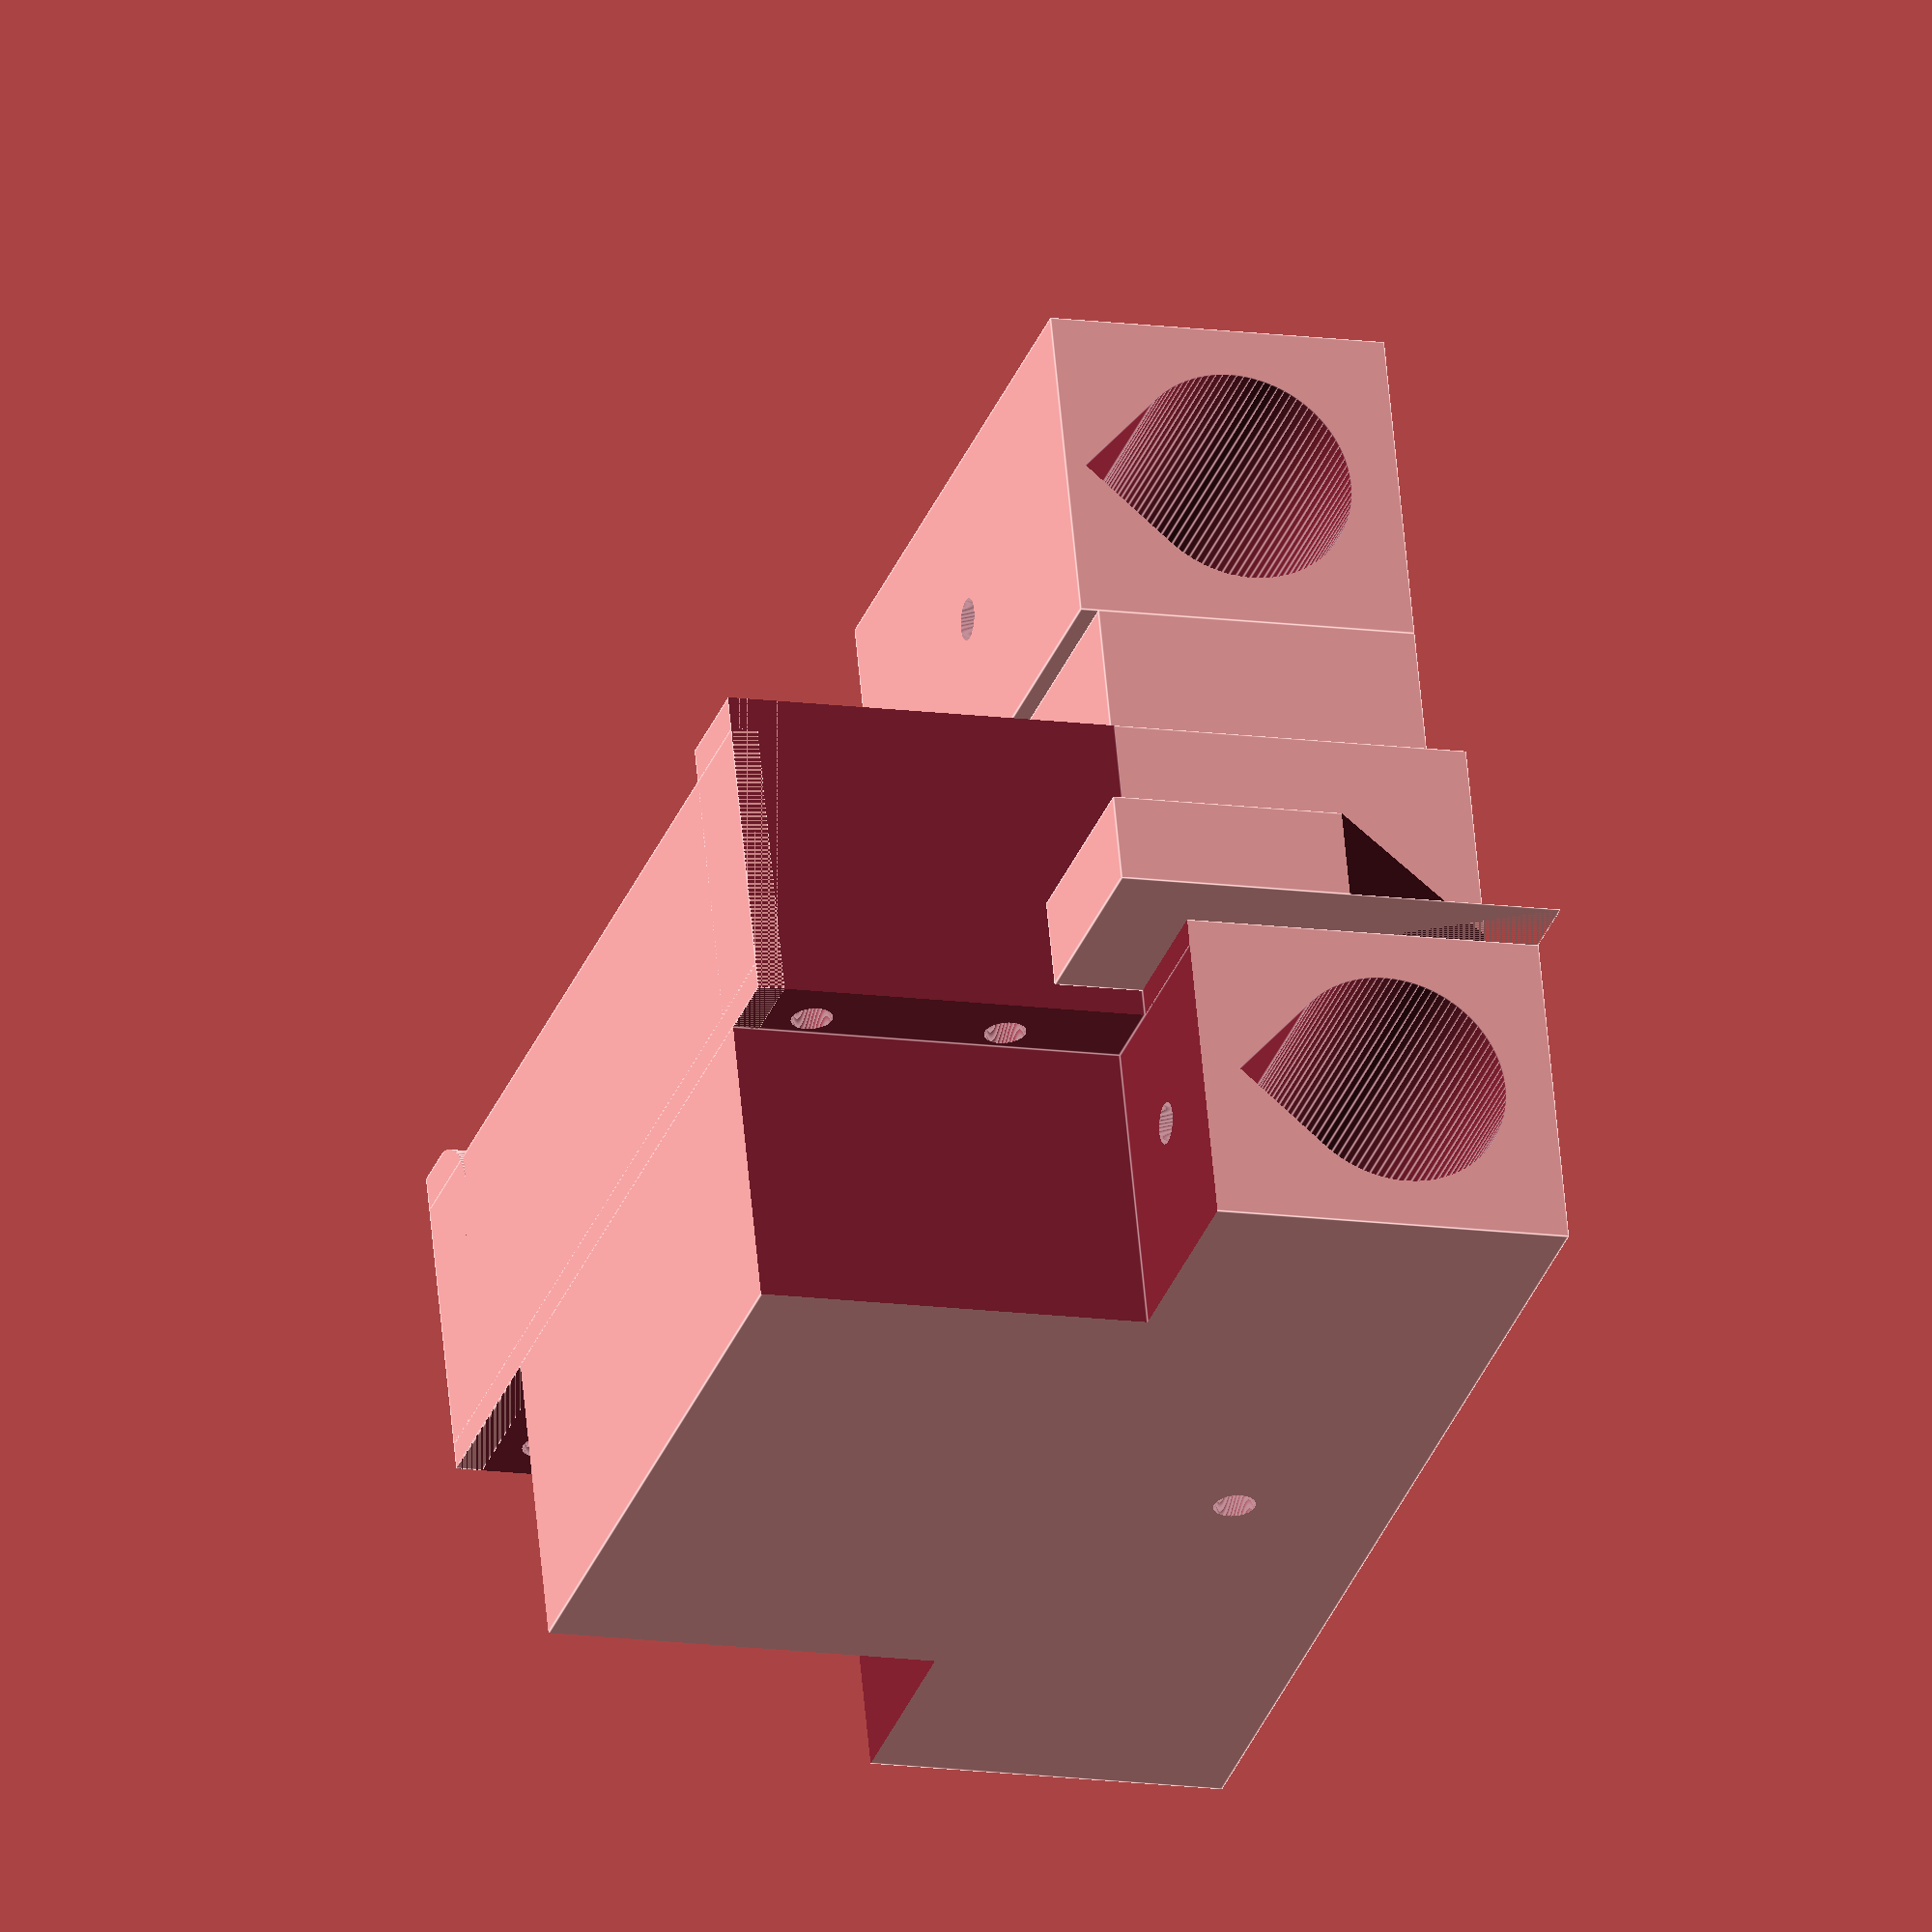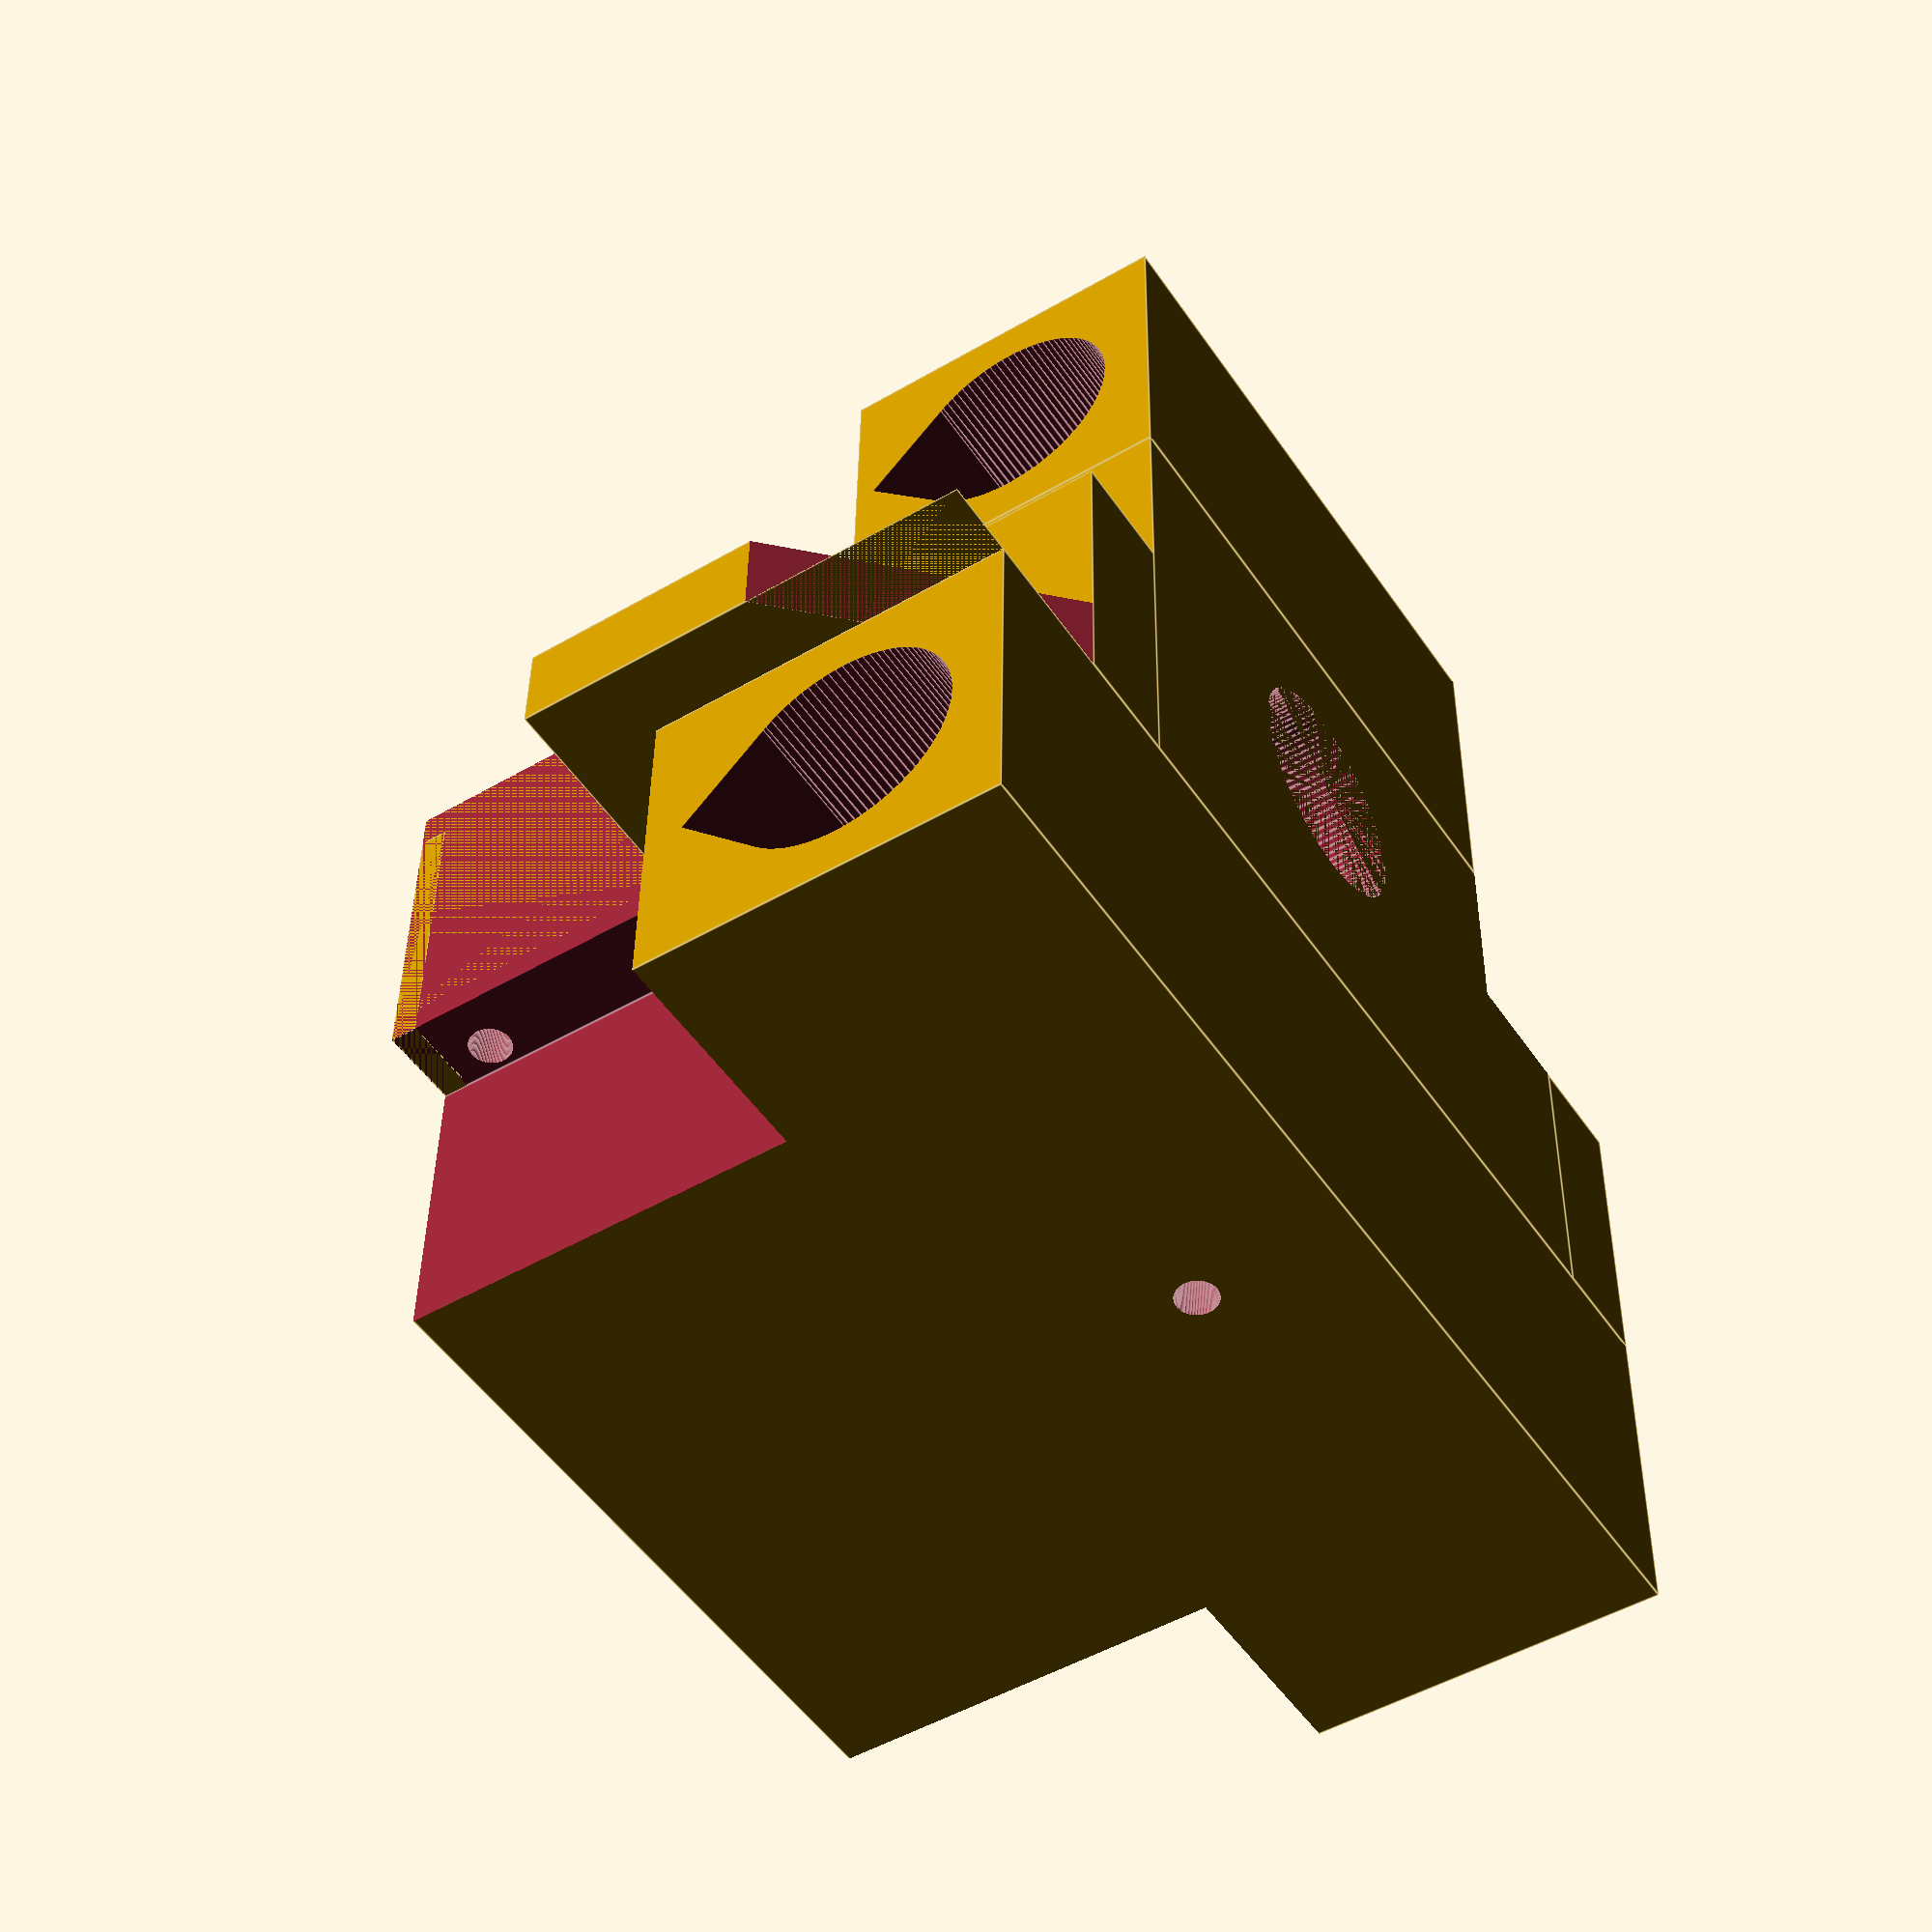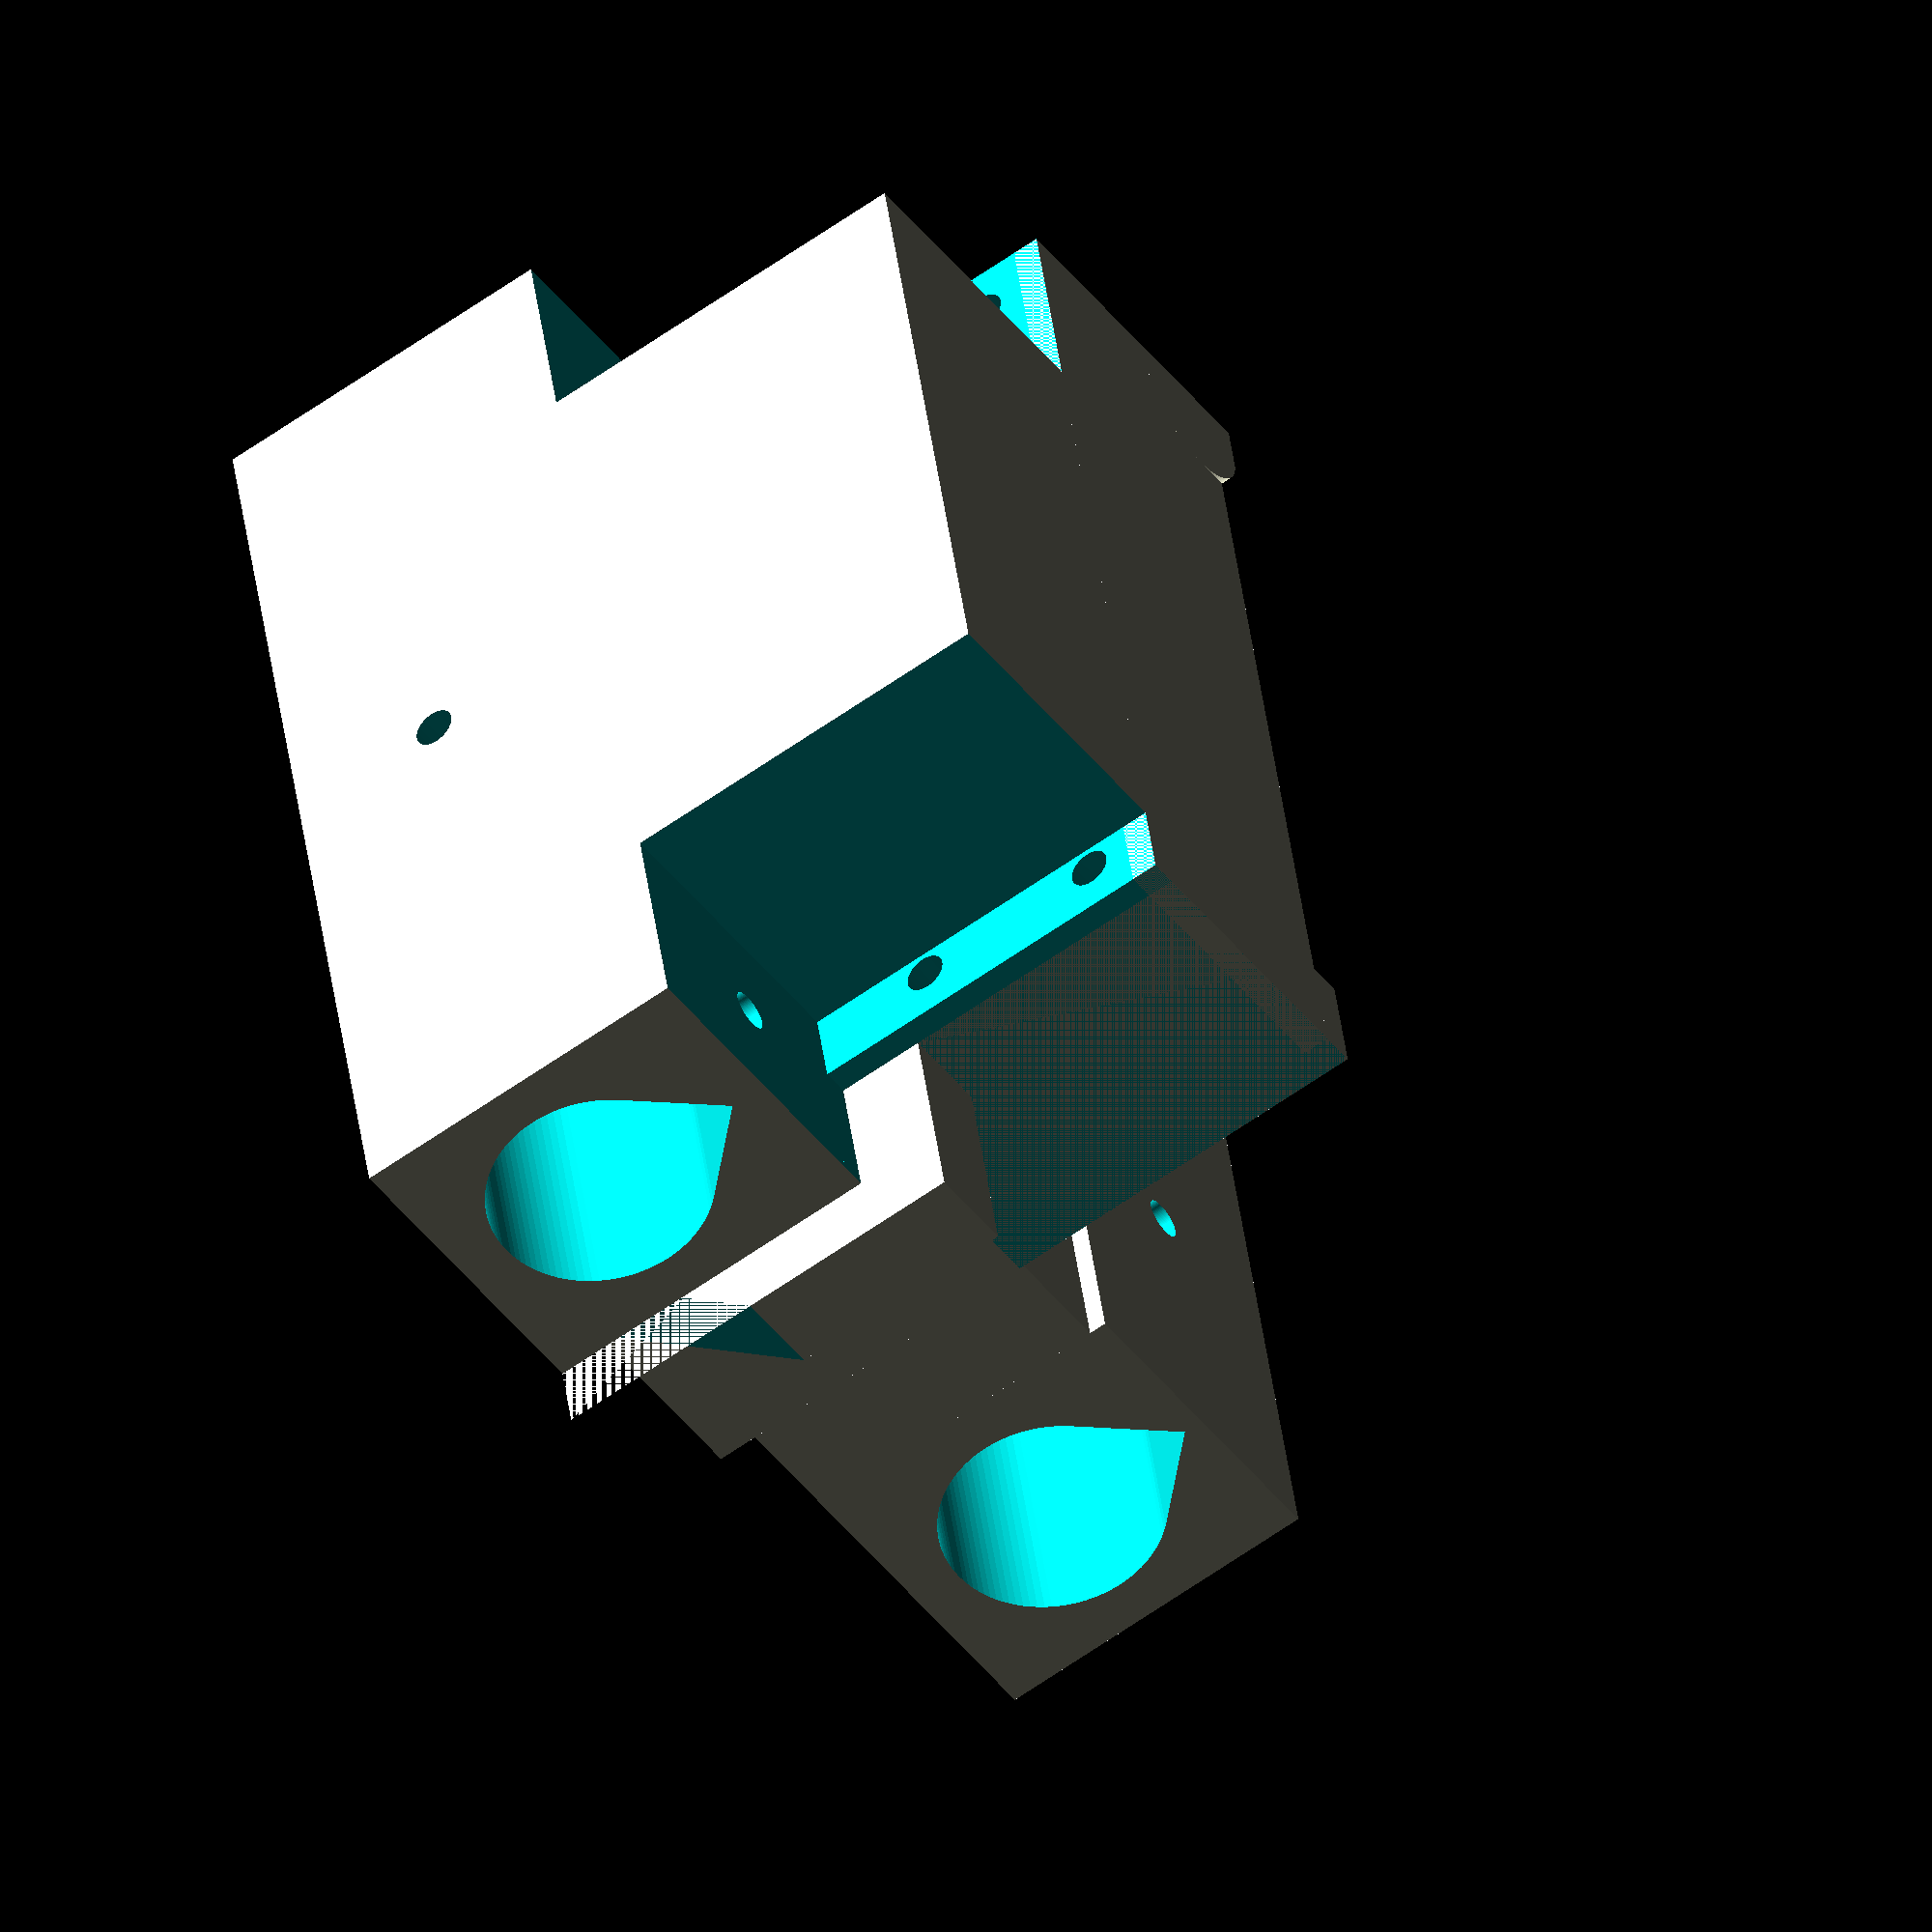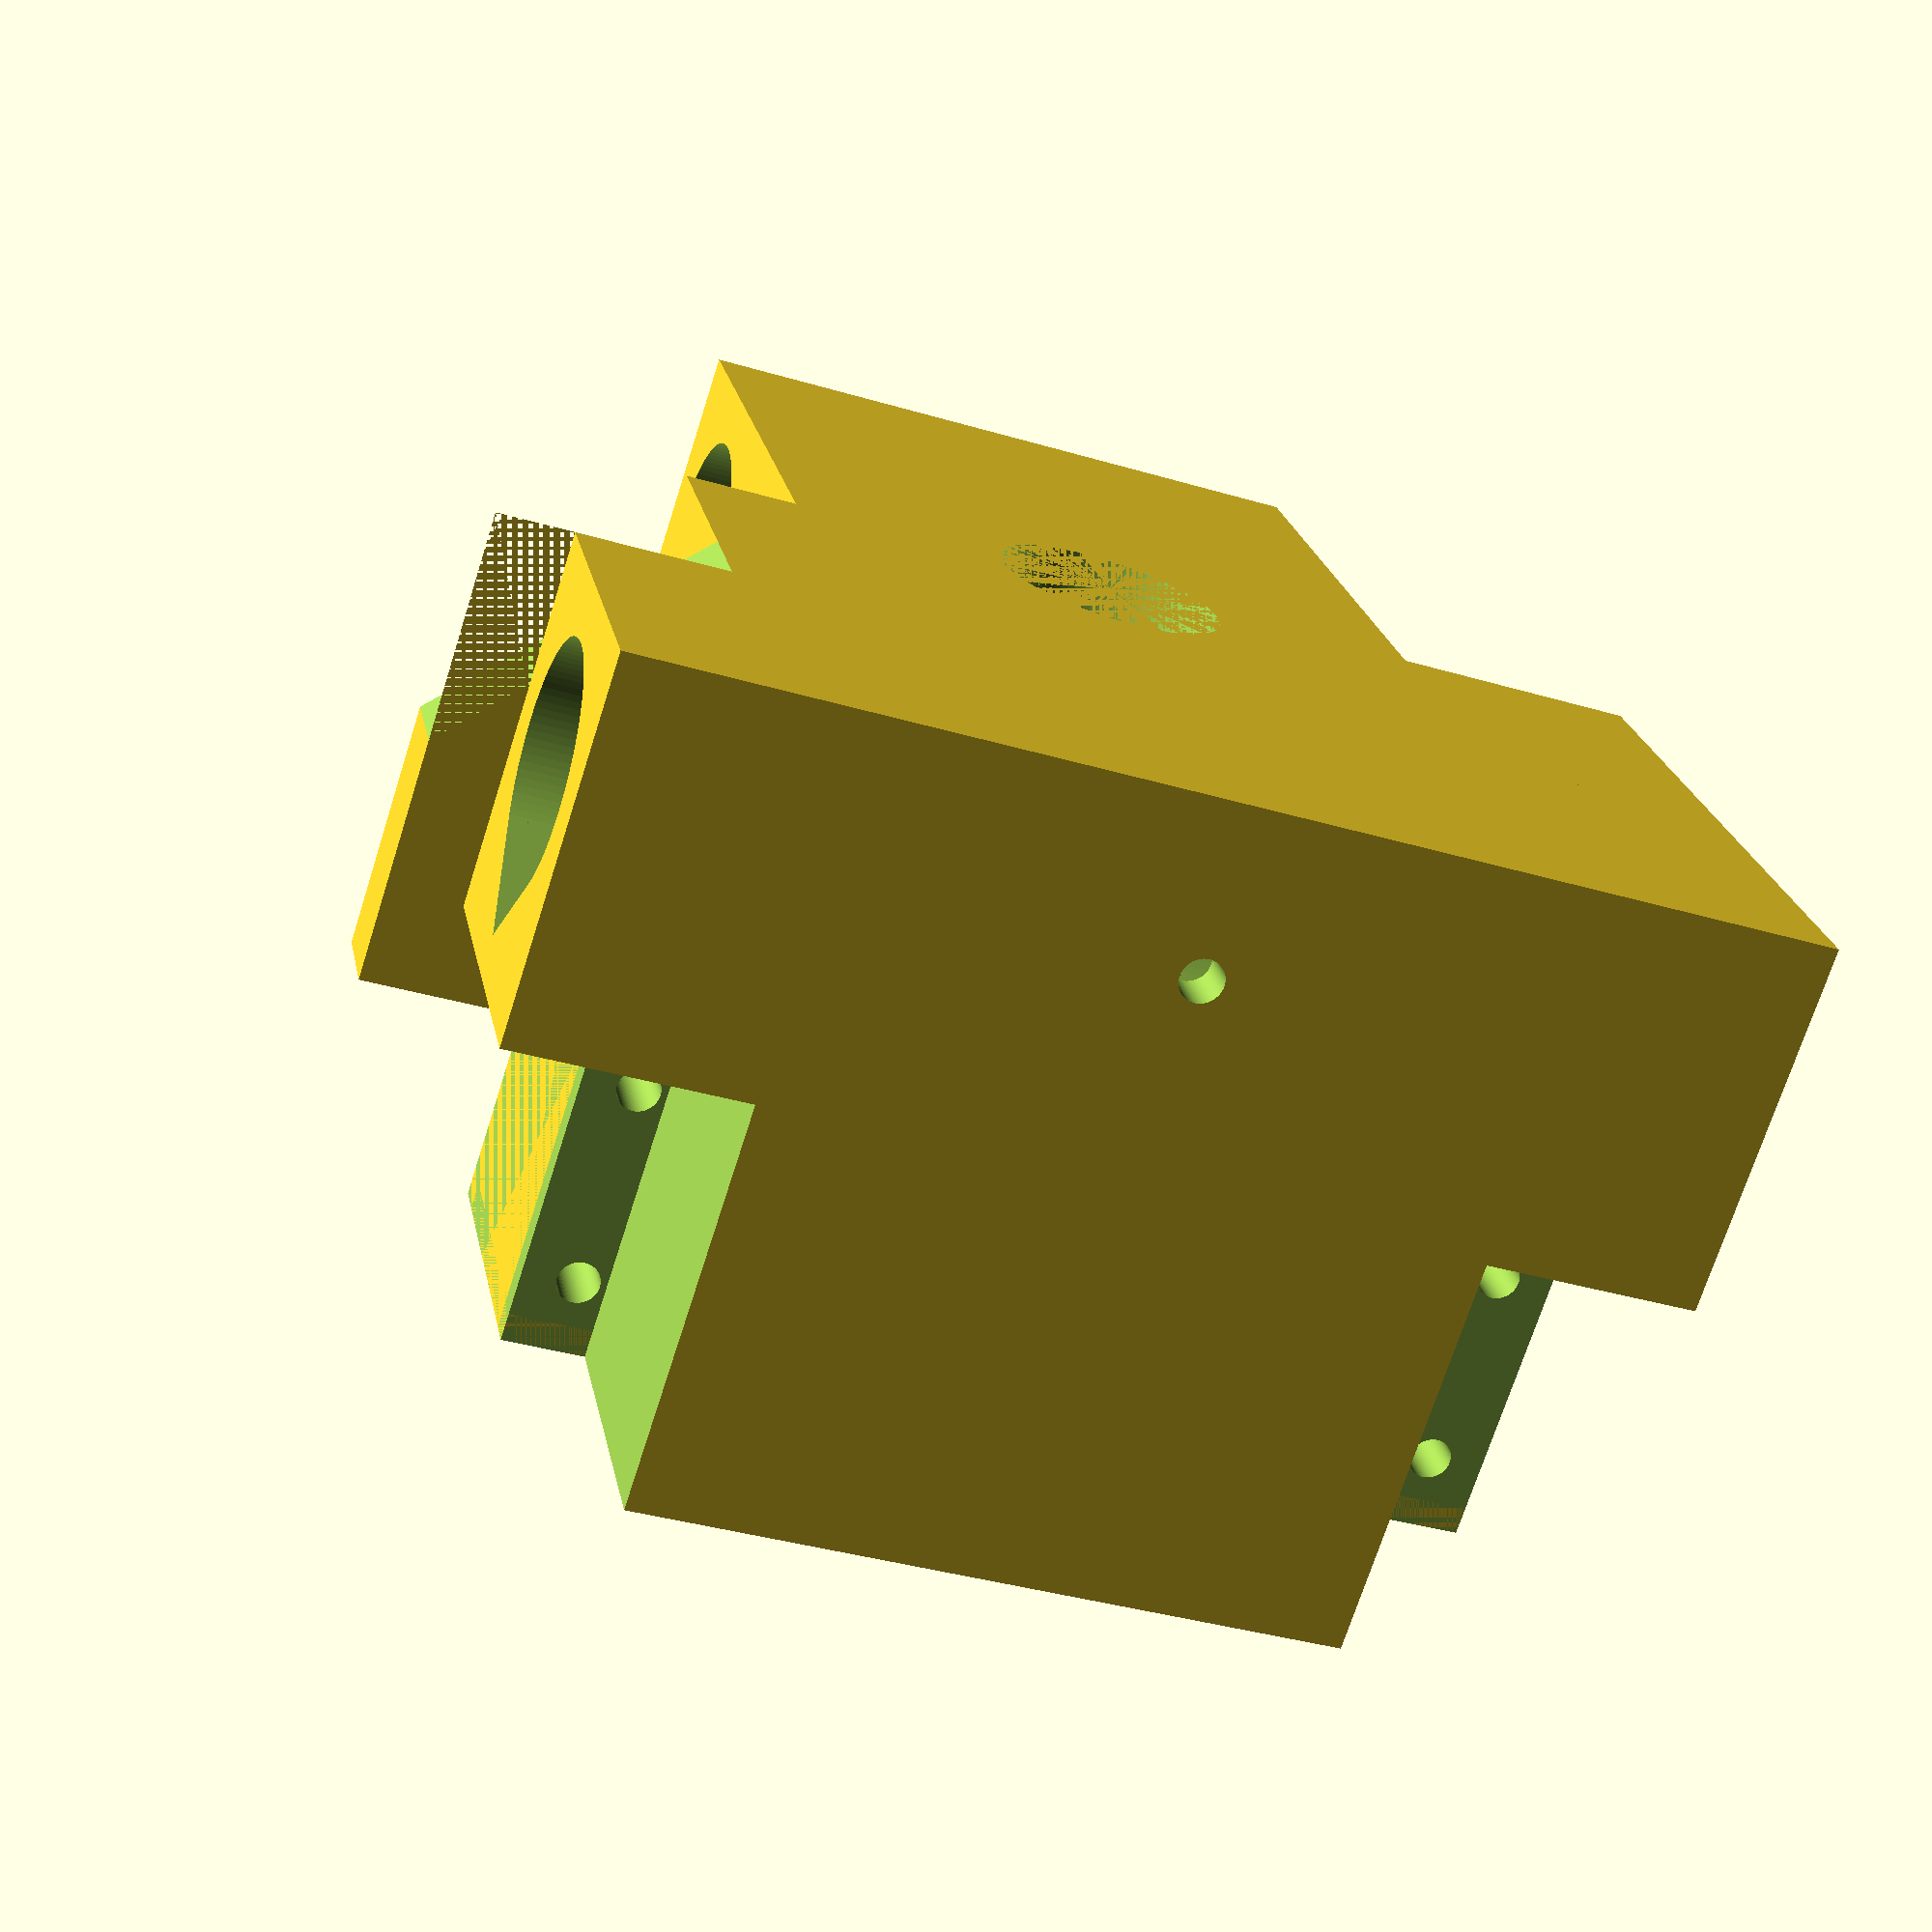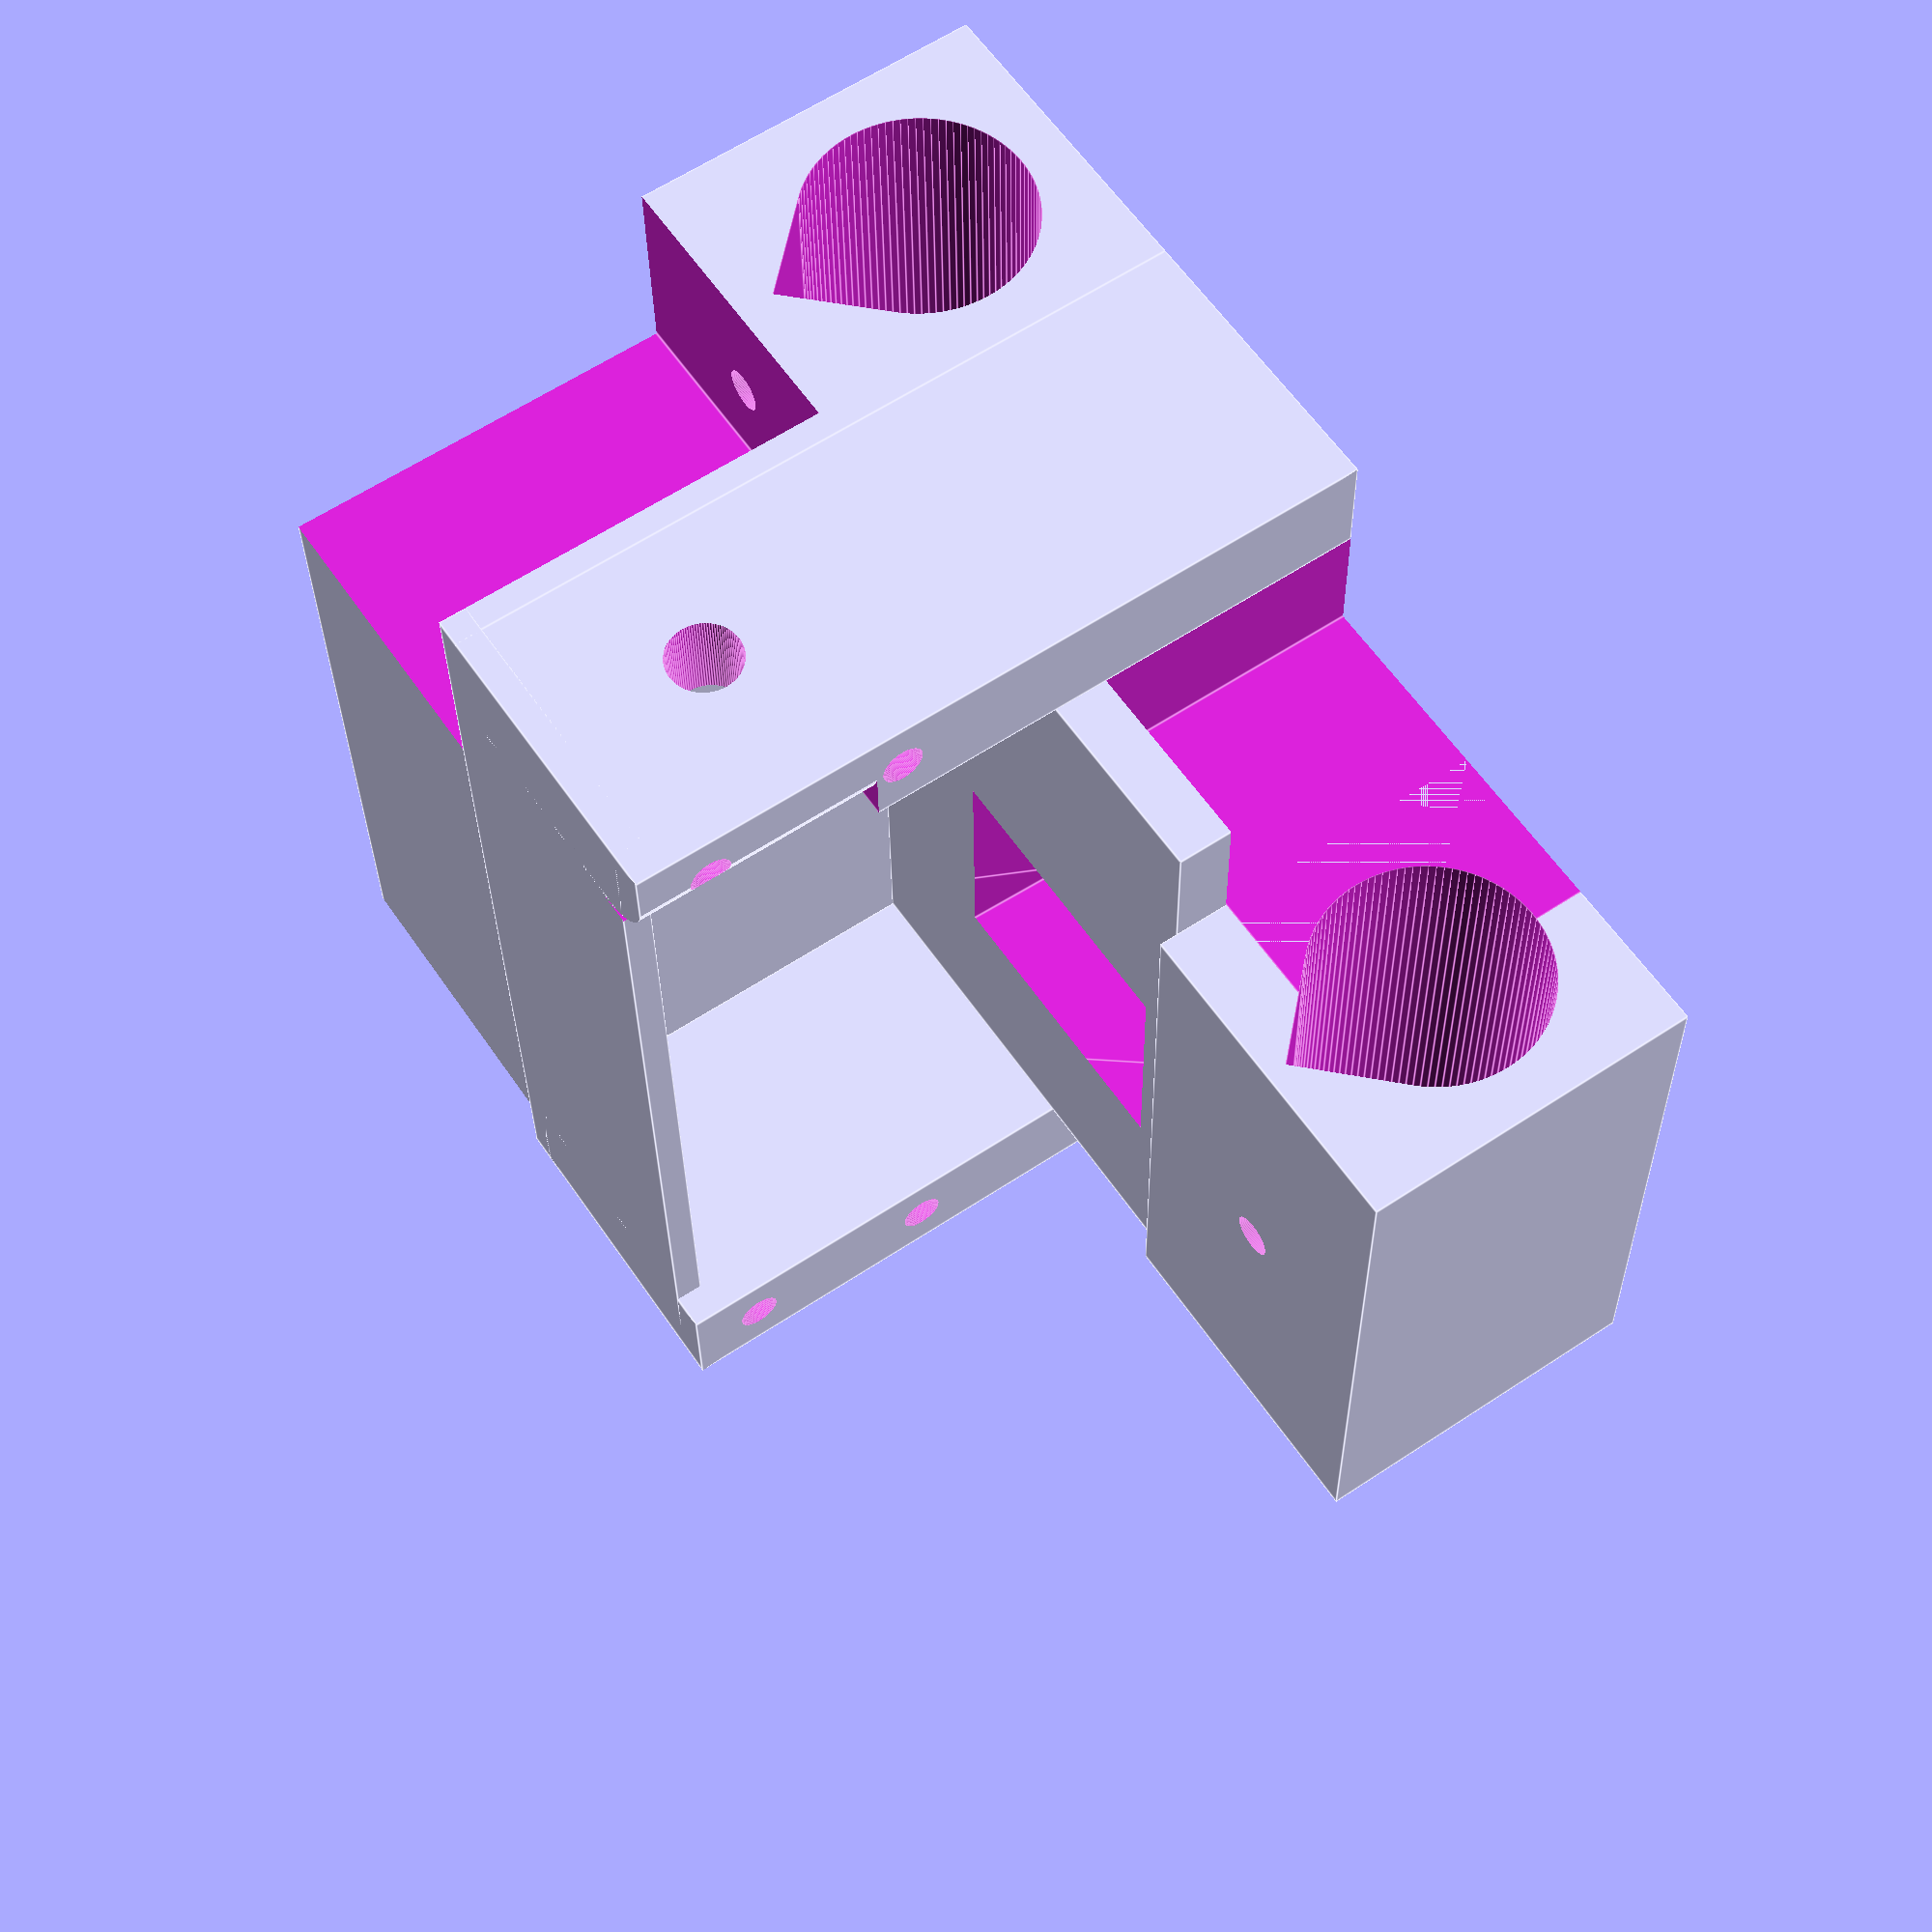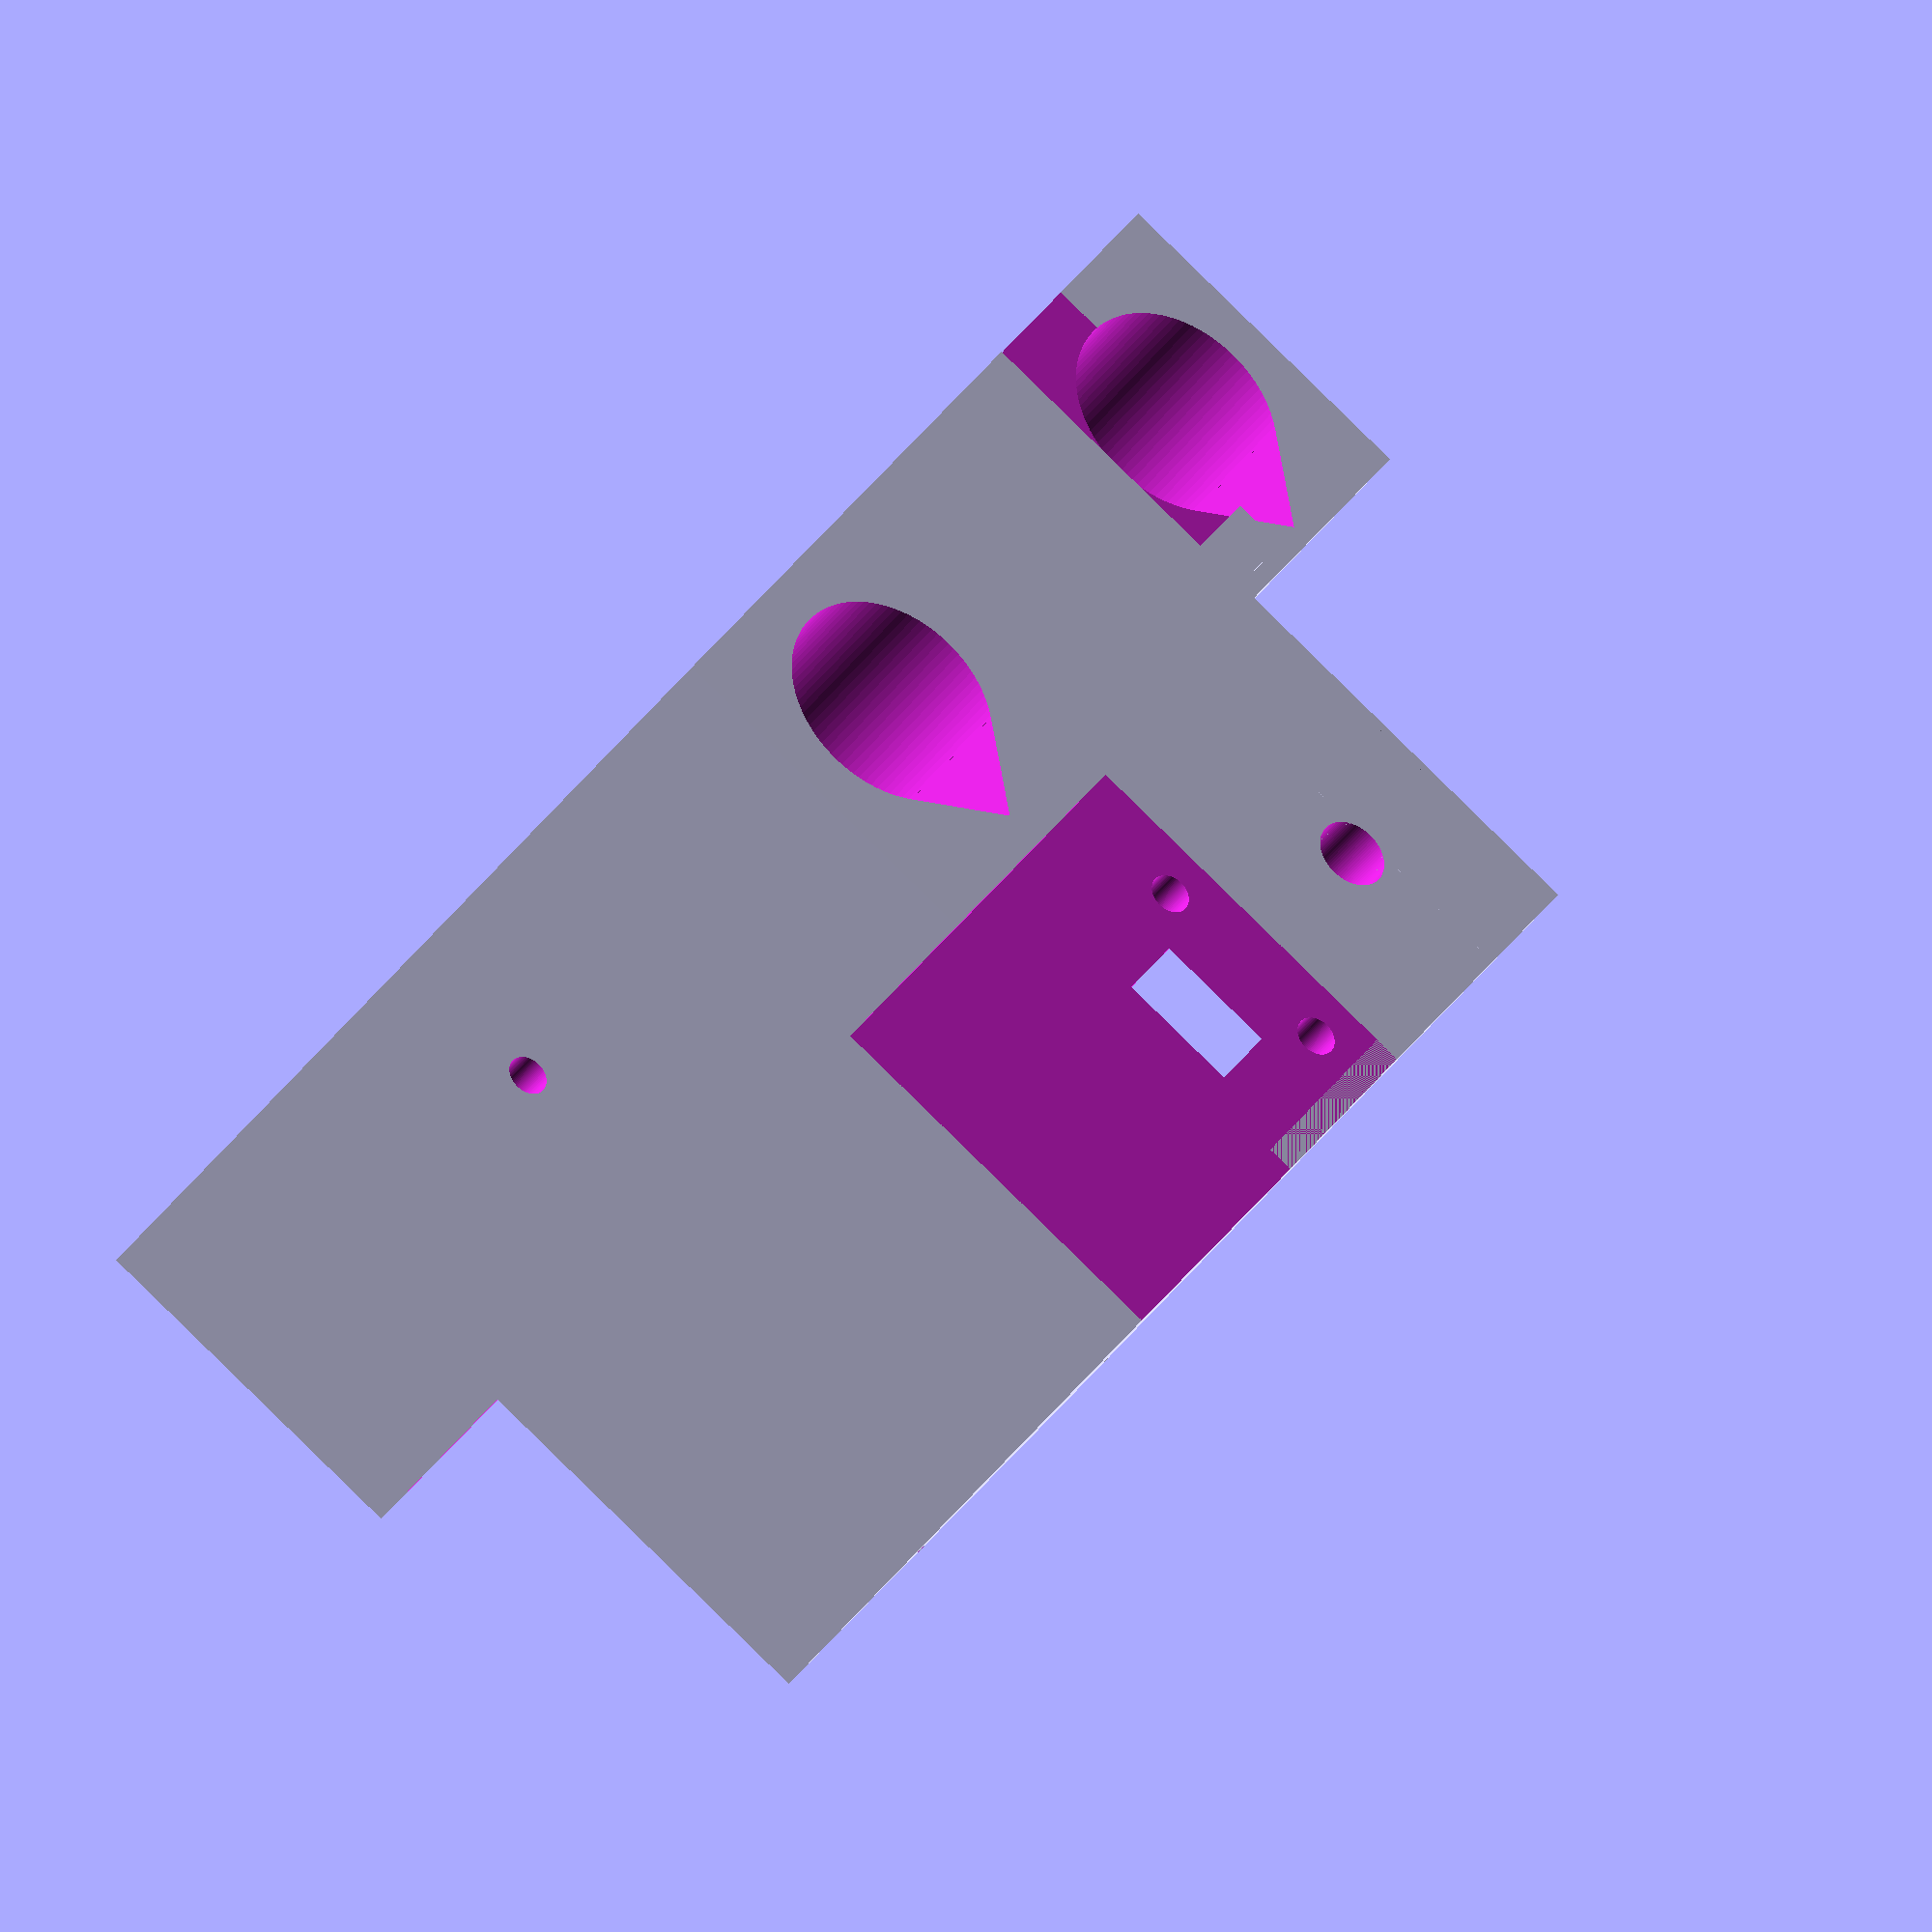
<openscad>
$fn = 100;

//Main parameters to tune : Configured for MatterControl
$Rail6mmDiameter = 6.35;//Hole for X 6mm rail attachments to Y carriages and Y rails to base supports
$LeadScrewAttachHoleDiameter = 16.3;//Leadscrew block hole for T-threads
$LeadScrewBore = 8.3;//Lead screw attach bore for coupler and Y dial
$YMotorShaftDiameter = 4.9;//Bore for Y motor attach to coupler
$VerticalLockClearance = .4;//Delta between vertical threaded hole and free hole
$HorizontalLockClearance = .35;//Delta between horizontal threaded hole and free hole
$LockScrewBoreM2_5Vertical = 2.4;//3D printed vertical hole for M2.5 threadlock - Good
$LockScrewBoreM2_5Horizontal = 2.3;//3D printed horizontal hole for M2.5 threadlock
$LockScrewBoreM3Vertical = 3.0;
$LockScrewBoreM3_5Vertical = 3.3;
$LockScrewBoreM3Horizontal = 2.85;
$LockScrewBoreM8Vertical = 7.8;//Vertical M8 threadlocked hole - Good
$Shaft3mmHorizontal = 3.05;
$Bearing8mmDiameter = 22.2;
$MotorMountDiameter = 24;
$ThreadedBarSupportDiameter = 5.5;
$LockScrewBoreM2_5Laser = 2.2;//Laser mounting holes for leadscrew block and limit switches
$LockScrewBoreM3Laser = 2.7;
$LockScrewBoreM2Laser = 1.7;//Laser hole size for M2 thread locking
$Bearing6mmDiameter = 12.55;//Bearing opening to take 6mm bearing. Make just a little slack then tighten with screw or glue
$BearingShaftDiameter = 8.0;
$DiodeHousingHole = 12.45;
$DiodeHostWidth = 13;
$DiodeHostLength = 15.5;
$YScrewBearingDiameter = 10 + .5;

$AcrylicThickness = 3.0;
$BaseAcrylicThickness = 10;
$AlignmentAcrylicThickness = 1.5;

$PlateClearance = .15;

$XMotorMountExtension = 10; // Extend the X motor Y plate mounting hole lengths to accomodate different motors and allow tensioning of the belt
$FanAdder = 20;//Additional clearance required for cooling fan
$HeightAdjust = 14;//Allow adjustment for overall carriage height for 808T focus requierments. 19 is good since it aligns with original y plate holes to allow dual fitting
$DoTall = 0;

$BaseAcrylicColor = [0.1, 0.5, 0.0, 0.9];
$FrameAcrylicColor = [0.7, 0.8, 0.2, 0.9];
$AlignmentAcrylicColor = [0.3, 0.7, 0.7, 0.4];
$BaseAcrylicColor = [0.1, 0.1, 0.5, 0.6];

$YPosition = 100;
$XPosition = 261;

$RoundToHex = 1.155;

$XRailSpacing = 300;
$CarrierSpacing = 45;
$CarrierZOffset = 14;
$LaserCarrierWidth = 58;
$LaserCarrierLength = 68;
$XRailLength = 300;
$YRailLength = 270;

//XMotor parameters
//Nema 11
//$XStepperMotorWidth = 28;
//$XStepperMotorDepth = 45;
//$XStepperMotorSpacing = 23;
//Nema 17
$XStepperMotorWidth = 43;
$XStepperMotorDepth = 39;
$XStepperMotorSpacing = 31;
//Nema 11 = 11.5, Nema 17 = 15.5
//Use a setting between the 2 to allow either motor to be used
$XMotorMountSpacing = 15.5;

module RodClamp()
{
  //width = width of main block
  //height = height of main block
  //depth = depth of main block
  //boreheight = height of center of shaft from base
  //boreradius = radius of bore
  //gapwidth = width of clamp gap
  //screwbore = bore hole radius for clamp screw
  //screwstyle = 0-hex side aligned, 1-hex top aligned, 2-round
  //captivestyle = 0-hex side aligned, 1-hex top aligned, 2-square open to top, 3-hex base open top
  //captivebore = bore hole radius of captive nut
  //captivedepth = thicknes of captuve nut
  //screwoffset = height of clamp screw hole delta from centered

  upper = (height - boreheight - boreradius);

//    screwoffset = (upper / 2) + boreradius;
    screwheight = (upper / 2) + boreradius + screwoffset;

  difference()
  {
    translate([-width/2, -depth/2, -boreheight])
      cube([width, depth, height]);
    rotate(90, [1, 0, 0])
      cylinder(r = boreradius, h = depth + 0.1, center = true);
    translate([0, -(depth + 0.1) / 2, 0])
      rotate(-45, [0, 1, 0])
      cube([boreradius, depth + 0.1, boreradius]);
    translate([-gapwidth / 2, -(depth + 0.1) / 2, 0])
    cube([gapwidth, depth + 0.1, height - boreheight + 0.1]);

    translate([0, 0, screwheight])
    {
      rotate(90, [0, 1, 0])
        if (screwstyle == 0)
          cylinder(r = screwbore, h = width + 0.1, center = true, $fn = 6);
        else if (screwstyle == 1)
          rotate(30, [0, 0, 1])
          cylinder(r = screwbore / 0.866025, h = width + 0.1, center = true, $fn = 6);
        else if (screwstyle == 2)
          cylinder(r = screwbore / 0.866025, h = width + 0.1, center = true);
      translate([((width - captivedepth) / 2) + 0.1, 0, 0])
      {
        if (captivestyle == 0)
          rotate(90, [0, 1, 0])
            cylinder(r = captivebore / 0.866025, h = captivedepth + 0.1, center = true, $fn = 6);
        else if (captivestyle == 1)
          rotate(90, [0, 1, 0])
            rotate(30, [0, 0, 1])
              cylinder(r = captivebore / 0.866025, h = captivedepth + 0.1, center = true, $fn = 6);
        else if (captivestyle == 2)
          translate([0, 0, ((upper + (captivebore * 2)) / 4) - ((captivebore * 2)/ 1.8)])
          cube([captivedepth + 0.1, captivebore * 2, ((upper + (captivebore * 2)) / 1.8)], center = true);
        else if (captivestyle == 3)
        {
          translate([0, 0, ((upper + captivebore) / 4)])
          cube([captivedepth + 0.1, captivebore * 2, ((upper + captivebore) / 1.7)], center = true);
          rotate(90, [0, 1, 0])
            cylinder(r = captivebore / 0.866025, h = captivedepth + 0.1, center = true, $fn = 6);
        }
      }
    }
  }
}

module SideRailClamp()
{
  difference()
  {
	translate([0, 0, ($HeightAdjust * $DoTall)])
    rotate(90, [0, 0, 1])
      RodClamp(width = 15, height = 21 + ($HeightAdjust * $DoTall) + $FanAdder, screwoffset = 0, depth = 18, boreheight = 6 + ($HeightAdjust * $DoTall), boreradius = ($Rail6mmDiameter / 2), gapwidth = 0, screwbore = 0, screwstyle = 0, captivestyle = 0, captivebore = 0, captivedepth = 0);
	translate([0, 0, ($HeightAdjust * $DoTall)])
	{
    //Rail clamp hole
    translate([0, 10, 0])
      rotate(90, [1, 0, 0])
        cylinder(d = $LockScrewBoreM2_5Horizontal, h = 20);
//    //Thread locked section
//    cylinder(d = $LockScrewBoreM2_5Vertical, h = 25);
//    //Screw head countersink section
//    translate([0, 0, 7])
//      cylinder(d = 6.3, h = 25);
    //Top plate mounting holes
    translate([0, 5, -5 + $FanAdder])
      cylinder(d = $LockScrewBoreM2_5Vertical, h = 25);
    translate([0, -5, -5 + $FanAdder])
      cylinder(d = $LockScrewBoreM2_5Vertical, h = 25);
	}
  }
}

module SideRailCarriage()
{
  //Lower side rail rider for bearing
  difference()
  {
    RodClamp(width = 18, height = 18, screwoffset = 0, depth = $CarrierSpacing + 15, boreheight = 10, boreradius = ($Bearing6mmDiameter / 2), gapwidth = 0, screwbore = 0, screwstyle = 0, captivestyle = 0, captivebore = 0, captivedepth = 1.5);
    //Lock screw holes
    //Center
    translate([-15, 0, 0])
      rotate(90, [0, 1, 0])
        cylinder(d = $LockScrewBoreM2_5Horizontal, h = 30);
    //Left
    translate([-15, 20, 0])
      rotate(90, [0, 1, 0])
        cylinder(d = $LockScrewBoreM2_5Horizontal, h = 30);
    //Right
    translate([-15, -20, 0])
      rotate(90, [0, 1, 0])
        cylinder(d = $LockScrewBoreM2_5Horizontal, h = 30);
  }
  difference()
  {
    union()
    {
      translate([0, -$CarrierSpacing / 2, $CarrierZOffset])
        SideRailClamp();
      translate([0, $CarrierSpacing / 2, $CarrierZOffset])
        SideRailClamp();
    }
    translate([0, -($CarrierSpacing / 2), 16.5 + $FanAdder])
      rotate(90, [0, 1, 0])
        rotate(-90, [1, 0, 0])
          LimitSwitchHoles($Length = 30);
  }
}

module BeltClampHolePairVertical()
{
  translate([0, 0, -3])
    rotate(-90, [0, 1, 0])
      cylinder(d = $Bore, h = 20);
  translate([0, 0, 8])
    rotate(-90, [0, 1, 0])
      cylinder(d = $Bore, h = 20);
}

module XCarriageFixedDiode()
{
  difference()
  {
    union()
    {
      translate([-7, $CarrierSpacing / 2, $CarrierZOffset])
        rotate(90, [0, 0, 1])
            RodClamp(width = 18, height = 19, screwoffset = 0, depth = 35, boreheight = 9, boreradius = ($Bearing6mmDiameter / 2), gapwidth = 0, screwbore = 0, screwstyle = 0, captivestyle = 0, captivebore = 0, captivedepth = 1.5);
      translate([-0, -$CarrierSpacing / 2, $CarrierZOffset - 0])
      {
        translate([-6.5, 0, 0])
          rotate(90, [0, 0, 1])
            RodClamp(width = 18, height = 42, screwoffset = 0, depth = 62, boreheight = 9, boreradius = ($Bearing6mmDiameter / 2), gapwidth = 0, screwbore = 0, screwstyle = 0, captivestyle = 0, captivebore = 0, captivedepth = 1.5);
        //Belt clamp fixtures
        translate([10.5, 9, $FanAdder -29])
          cube([6, 16.4, 42]);
        translate([-37.5, 9, $FanAdder -29])
          cube([6, 16.4, 42]);
      }
      //Diode mounting block and runner support
      translate([-31.5, ($CarrierSpacing / 2) -36, 5])
        cube([42, ($CarrierSpacing / 2) + 4.5, 12]);
      //Top strengthener and air guide
      translate([-37.5, -16, 45.5])
        cube([54, 11.8, 1.5]);
    }
    //Clear some excess
    translate([-44.5, 2.9, 0])
      cube([20, 20, 20]);
    translate([16.5, -16, 25])
      cube([40, 20, 40]);

    rotate(90, [0, 0, 1])
    {
      //Belt clamp holes
      translate([4, 34.5, $FanAdder + 15])
        BeltClampHolePairVertical($Bore = $LockScrewBoreM2_5Horizontal);
      translate([4, -13.5, $FanAdder + 15])
        BeltClampHolePairVertical($Bore = $LockScrewBoreM2_5Horizontal);
    }

    //Bearing lock screw holes
//    translate([-7, 35, 14])
//      rotate(90, [1, 0, 0])
//        cylinder(d = $LockScrewBoreM2_5Horizontal, h = 10);
//    translate([16, -24, 14])
//      rotate(90, [1, 0, 0])
//        cylinder(d = $LockScrewBoreM2_5Horizontal, h = 10);
//    translate([-30, -24, 14])
//      rotate(90, [1, 0, 0])
//        cylinder(d = $LockScrewBoreM2_5Horizontal, h = 10);
    translate([-7, -24, 14])
      rotate(90, [1, 0, 0])
        cylinder(d = $LockScrewBoreM2_5Horizontal, h = 10);
    
    //Glue, Fan & diode wire clamp holes
    translate([3, 22.5, 18.5])
    {
      //Fan & wire clamp holes
      translate([0, -6, 0])
        cylinder(d = $LockScrewBoreM2_5Horizontal, h = 10);
      translate([0, 6, 0])
        cylinder(d = $LockScrewBoreM2_5Horizontal, h = 10);
      //Glue drop hole
      translate([-10, 0, 0])
        cylinder(d = $LockScrewBoreM2_5Horizontal, h = 10);
    }
    
    //Glue, Fan & diode wire clamp holes
    translate([18, -22.5, 18.5])
      cylinder(d = $LockScrewBoreM2_5Horizontal, h = 10);
    translate([-31, -22.5, 18.5])
      cylinder(d = $LockScrewBoreM2_5Horizontal, h = 10);

	  //Diode mounting hole
    translate([-7, 2, 5])
	    cylinder(d1 = $DiodeHousingHole - .2, d2 = $DiodeHousingHole, h = 42);
    
    //Fan openings
    translate([-7, -3, 31])
      scale([1.2, 1.0, 1.0])
        rotate(90, [1, 0, 0])
          rotate(45, [0, 0, 1])
            cylinder(d1 = 20 * sqrt(2), d2 = 30 * sqrt(2), h = 31, $fn = 4);
      
    //Fan wire opening
    translate([12.5, -20, 25])
      rotate(29, [0, 0, 1])
        cube([2, 20, 6]);

    //Belt opening at tension sdjust side
    translate([-31.5, -20, 34])
      cube([5.5, 20, 7]);
      
    //Belt tensioner opening
    translate([-40, -6.0, 37.5])
      rotate(90, [0, 1, 0])
        cylinder(d = 4, h = 15);
    //And nut capture
    translate([-32, -6.0, 37.5])
      rotate(30, [1, 0, 0])
        rotate(90, [0, 1, 0])
          cylinder(d = 5 * $RoundToHex, h = 1, $fn = 6);
          
    //Rounding of belt travel
    translate([-35.4, -1, 33.5])
    difference()
    {
      cube([4, 4, 15]);
      cylinder(d = 8, h = 15);
    }
    
    //Remove some excess plastic
    translate([12, -35, 25])
      cube([40, 20, 40]);
    translate([-66, -35, 25])
      cube([40, 20, 40]);

    //Remove 40mm fan mounting holes
    translate([-7, -30, 42])
    {
      translate([-16.24, 0, 0])
        rotate(90, [1, 0, 0])
          cylinder(d = $LockScrewBoreM3Horizontal, h = 15, center = true);
      translate([16.24, 0, 0])
        rotate(90, [1, 0, 0])
          cylinder(d = $LockScrewBoreM3Horizontal, h = 15, center = true);
    }
  }
  
  //Fan mounts
  translate([-7, -29.5, 30])
  {
    translate([12, 0, 12])
      FanMountBrace($a = 180);
    translate([-12, 0, 12])
      mirror([1, 0, 0])
        FanMountBrace($a = 180);
   }

  //Air guides, also support for the top
  translate([-7, 0, 26])
  {
    difference()
    {
      translate([0, -17.85, 0])
        cube([1, 27.1, 42], center = true);
      translate([0, -36.2, 0])
      rotate(28, [1, 0, 0])
        cube([1.1, 26, 52], center = true);
    }
    translate([12, -4, 0])
      rotate(18, [0, 0, 1])
        cube([1, 24, 42], center = true);
    translate([-12, -4, 0])
      rotate(-18, [0, 0, 1])
        cube([1, 24, 42], center = true);
  }
  
  //Limit switch bumper
  translate([16.5, -13.5, 5])
  difference()
  {
    cube([12, 5, 25]);
    rotate(45, [0, 1, 0])
      cube([14, 8, 20]);
  }
  
}


module FanMountBrace()
{
  rotate(90, [1, 0, 0])
  rotate(45 + $a, [0, 0, 1])
    difference()
    {
      translate([-2, 0, 0])
        cube([9, 21, 4], center = true);
      //Cut out for the 40mm hole
      translate([-3 , 3, 0])
        cylinder(d = $LockScrewBoreM3Horizontal, h = 10, center = true);
      translate([-6.5, 9.5, 0])
        rotate(45, [0, 0, 1])
          cube([17, 10, 10], center = true);
      translate([-5.5, -7, 0])
        rotate(45, [0, 0, 1])
          cube([10, 17, 10], center = true);
    }
}

module YRailClamp()
{
  difference()
  {
    translate([0, 0, $HeightAdjust])
      RodClamp(width = 18, height = $HeightAdjust + 30, screwoffset = 2, depth = 10, boreheight = $HeightAdjust + 20, boreradius = ($Rail6mmDiameter / 2), gapwidth = 0, screwbore = 0, screwstyle = 1, captivestyle = 1, captivebore =0, captivedepth = 1.5);
    translate([0, 0, $HeightAdjust])
    {
      //Spacer/Y drive shaft bearing plate holes
      translate([5, 10, 7])
        rotate(90, [1, 0, 0])
          cylinder(d = ($LockScrewBoreM3Horizontal + $HorizontalLockClearance) * $RoundToHex, h = 20, $fn = 6);
      translate([-5, 10, 7])
        rotate(90, [1, 0, 0])
          cylinder(d = ($LockScrewBoreM3Horizontal + $HorizontalLockClearance) * $RoundToHex, h = 20, $fn = 6);
      translate([5, 10, -12])
        rotate(90, [1, 0, 0])
          cylinder(d = ($LockScrewBoreM3Horizontal + $HorizontalLockClearance) * $RoundToHex, h = 20, $fn = 6);
      translate([-5, 10, -12])
        rotate(90, [1, 0, 0])
          cylinder(d = ($LockScrewBoreM3Horizontal + $HorizontalLockClearance)  * $RoundToHex, h = 20, $fn = 6);
    }
  
    //Lock screw holes
    translate([-20, 0, $HeightAdjust])
      rotate(90, [0, 1, 0])
        cylinder(d = $LockScrewBoreM2_5Vertical, h = 40);
    //Limit switch holes
    translate([0, -2.5, 25])
    rotate(90, [0, 1, 0])
    LimitSwitchHoles($Length = 30);
  }
  //Mounting base
  translate([-(32 / 2), -5, -26])
  {
    difference()
    {
      cube([32, 10, 10]);
      translate([3, 5, -1])
        cylinder(d = $LockScrewBoreM3Vertical + $VerticalLockClearance, h = 20);
      translate([32 - 3, 5, -1])
        cylinder(d = $LockScrewBoreM3Vertical + $VerticalLockClearance, h = 20);
    }
  }
}

module PlateHoleSet()
{
  translate([4, 4])
      circle(d = $LockScrewBoreM3Laser + $PlateClearance);
  translate([14, 4])
      circle(d = $LockScrewBoreM3Laser + $PlateClearance);
  translate([4, 23])
      circle(d = $LockScrewBoreM3Laser + $PlateClearance);
  translate([14, 23])
      circle(d = $LockScrewBoreM3Laser + $PlateClearance);
  translate([9, 16])
      circle(d = 6.5, h = 30);
}

module YPlateMotorHoles2D()
{
  translate([15.5, 15.5])
      circle(d = $MountBore);
  translate([-15.5, 15.5])
      circle(d = $MountBore);
  translate([15.5, -15.5])
      circle(d = $MountBore);
  translate([-15.5, -15.5])
      circle(d = $MountBore);
}

module YPlateMotorHoles()
{
  rotate(90, [1, 0, 0])
    linear_extrude(height = 15, center = false, convexity = 10, twist = 0)
      YPlateMotorHoles2D();
}

module YPlate2D()
{
  translate([-9, -16])
  {
    intersection()
    {
      difference()
      {
        square([$XRailLength + 18, 86]);        
        //Left mounting holes
        PlateHoleSet();
        translate([$XRailLength, 0, 0])
          PlateHoleSet();
        //Lower arch
        translate([($XRailLength / 2) + 9, (-700 / 2) + 30])
            circle(d = 700);
        //Y shaft bearing mounting
        translate([($XRailLength / 2) + 9, 57])
        {
          //Shaft opening
            circle(d = $ShaftDiameter);
          //Mounting screw holes
          YPlateMotorHoles2d($MountBore = $LockScrewBoreM3Laser + $PlateClearance);
        }
      }
      //Upper arch
      translate([($XRailLength / 2) + 9, (-550 / 2) + 78])
          circle(d = 550, h = 15);//, $fn = 200);
    }
  }
}

module YPlate()
{
  color($FrameAcrylicColor)
    linear_extrude(height = $AcrylicThickness, center = false, convexity = 10, twist = 0)
    {
      YPlate2D($ShaftDiameter = $ShaftDiameter);
    }
}

module YMotorMount()
{
  translate([21, -2, 21])
  {
    MotorMountBlock($Depth = 4);
    //Side supports
    translate([20, -20, -66.5 - $HeightAdjust - $FanAdder])
      cube([4, 22, 86.5 + $HeightAdjust + $FanAdder]);
    translate([20, -40, -66.5 - $HeightAdjust - $FanAdder])
    difference()
    {
      cube([4, 40, 40]);
      translate([-.1, 0, 4])
        rotate(60, [1, 0,0])
          cube([4.2, 60, 40]);
    }   
    translate([-24, -20, -66.5 - $HeightAdjust - $FanAdder])
      cube([4, 22, 86.5 + $HeightAdjust + $FanAdder]);
    translate([-24, -40, -66.5 - $HeightAdjust - $FanAdder])
    difference()
    {
      cube([4, 40, 40]);
      translate([-.1, 0, 4])
        rotate(60, [1, 0,0])
          cube([4.2, 60, 40]);
    }
    //Back support
    translate([-24, -2, - $HeightAdjust - 66.5 - $FanAdder])
      cube([48, 4, 60.5 + $FanAdder]);
    
    //Base plate and mounting holes
    translate([-24, -40, -66.5 - $HeightAdjust - $FanAdder])
    difference()
    {
      cube([48, 42, 4]);
      translate([38, 7, -1])
        cylinder(d = $LockScrewBoreM3Vertical + $VerticalLockClearance, h = 200);
      translate([10, 7, -1])
        cylinder(d = $LockScrewBoreM3Vertical + $VerticalLockClearance, h = 200);
      translate([38, 30, -1])
        cylinder(d = $LockScrewBoreM3Vertical + $VerticalLockClearance, h = 200);
      translate([10, 30, -1])
        cylinder(d = $LockScrewBoreM3Vertical + $VerticalLockClearance, h = 200);
    }
    
    //Strentherers
    //Top
    translate([0, -9, 22])
      cube([48, 22, 4], center = true);
    //Cross members
    translate([0, -10, -50])
    {
      rotate(55, [0, 1, 0])
        cube([75, 20, 4], center = true);
      rotate(-55, [0, 1, 0])
        cube([75, 20, 4], center = true);
    }
  }
}

module YMotorSideMount()
{
  translate([0, 12, 40])
  {
    translate([0, 0, -2])
      MotorMountBlock($Depth = 4, $Align = 0);
    //Side supports
    translate([20, -38, -40])
    difference()
    {
      cube([4, 40, 35]);
      translate([-.1, 0, 4])
        rotate(42, [1, 0,0])
          cube([4.2, 60, 40]);
    }   
    translate([-24, -38, -40])
    difference()
    {
      cube([4, 40, 35]);
      translate([-.1, 0, 4])
        rotate(44, [1, 0,0])
          cube([4.2, 60, 40]);
    }
    
    //Back support
    translate([-24, -2, -40])
      cube([48, 4, 20]);

    //Base plate and mounting holes
    translate([-24, -40, -40])
    difference()
    {
      translate([0, 2, 0])
        cube([48, 40, 4]);
      translate([38, 7, -1])
        cylinder(d = $LockScrewBoreM3Vertical + $VerticalLockClearance, h = 200);
      translate([10, 7, -1])
        cylinder(d = $LockScrewBoreM3Vertical + $VerticalLockClearance, h = 200);
      translate([38, 30, -1])
        cylinder(d = $LockScrewBoreM3Vertical + $VerticalLockClearance, h = 200);
      translate([10, 30, -1])
        cylinder(d = $LockScrewBoreM3Vertical + $VerticalLockClearance, h = 200);
    }
  }
}

module YMotorAndShaftMount()
{
  translate([15, 5, -26])
    rotate(180, [0, 0, 1])
      YMotorSideMount();
//  YRailClamp();
    translate([0, 0, $HeightAdjust])
      difference()
      {
        RodClamp(width = 18, height = $HeightAdjust + 31, screwoffset = 2, depth = 10, boreheight = $HeightAdjust + 20, boreradius = ($Rail6mmDiameter / 2), gapwidth = 0, screwbore = 0, screwstyle = 1, captivestyle = 1, captivebore =0, captivedepth = 1.5);
        translate([-15, -8, -35])
          rotate(-25, [1, 0, 0])
            cube([30, 20, 40]);
        translate([0, 0, -$HeightAdjust])
        {
          //Lock screw holes
          translate([-20, 0, $HeightAdjust])
            rotate(90, [0, 1, 0])
              cylinder(d = $LockScrewBoreM2_5Vertical, h = 20);
          //Limit switch holes
          translate([0, -2.5, 23])
            rotate(90, [0, 1, 0])
              LimitSwitchHoles($Length = 8);
        }
      }
    //Fill in to allow face down printing
    translate([-9, -9, 9])
      cube([10, 4, 16]);
}


module YMotor()
{
  color([.2, .2, .2])
    cube([42, 42, 42]);
  color([.6, .6, .6])
    translate([21, 0, 21])
      rotate(90, [1, 0, 0])
        cylinder(d = 22, h = 3);
  color([.7, .7, .7])
    translate([21, 0, 21])
      rotate(90, [1, 0, 0])
        cylinder(d = 5, h = 21);
  color([.7, .7, .7])
    translate([21, -16, 21])
      rotate(90, [1, 0, 0])
        cylinder(d = 19, h = 25);
}

module YCarriagePlateMountHoles()
{
  translate([9, 2.5, -1])
    cylinder(d = $LockScrewBoreM2_5Laser + $PlateClearance, h = 10);
  translate([9, 12.5, -1])
    cylinder(d = $LockScrewBoreM2_5Laser + $PlateClearance, h = 10);
  translate([9, 42.5, -1])
    cylinder(d = $LockScrewBoreM2_5Laser + $PlateClearance, h = 10);
  translate([9, 52.5, -1])
    cylinder(d = $LockScrewBoreM2_5Laser + $PlateClearance, h = 10);
  //Rail fix screw holes
  translate([9, 7.5, -1])
    cylinder(d = 6.3, h = 10);
  translate([9, 47.5, -1])
    cylinder(d = 6.3, h = 10);
}

module YCarriagePlateMountHoles2D()//$CarrierSpacing
{
  translate([9, $CarrierSpacing - 45])
    circle(d = $LockScrewBoreM2_5Laser + $PlateClearance);
  translate([9, $CarrierSpacing - 35])
    circle(d = $LockScrewBoreM2_5Laser + $PlateClearance);
  translate([9, $CarrierSpacing ])
    circle(d = $LockScrewBoreM2_5Laser + $PlateClearance);
  translate([9, $CarrierSpacing + 10])
    circle(d = $LockScrewBoreM2_5Laser + $PlateClearance);
//  //Rail fix screw holes
//  translate([9, 7.5])
//    circle(d = 6.3);
//  translate([9, 47.5])
//    circle(d = 6.3);
}

module LimitSwitchHoles2D()
{
  translate([-5, 2.5])
    circle(d = $LockScrewBoreM2_5Laser);
  translate([-15, 2.5])
    circle(d = $LockScrewBoreM2_5Laser);
}

module YCoverPlate2D()
{
  difference()
  {
    //Base plate
    translate([0, $CarrierSpacing - 47.5, 0])
      polygon(points=[[0,0],[$XRailLength + 18,0],[$XRailLength + 18,$CarrierSpacing + 32],[$XRailLength + 0,$CarrierSpacing + 32],[$XRailLength - 60,$CarrierSpacing + 15],[0,$CarrierSpacing + 15]]);
    
    //Left Y carriage mounting holes
    YCarriagePlateMountHoles2D();
    //Right Y carriage mounting holes
    translate([$XRailSpacing, 0])
    {
      //YCarriagePlateMountHoles2D();
      translate([9, $CarrierSpacing - 45])
        circle(d = $LockScrewBoreM2_5Laser + $PlateClearance);
      translate([9, $CarrierSpacing - 35])
        circle(d = $LockScrewBoreM2_5Laser + $PlateClearance);
      translate([9, $CarrierSpacing  + 16.9])
        circle(d = $LockScrewBoreM2_5Laser + $PlateClearance);
      translate([9, $CarrierSpacing + 10 + 16.9])
        circle(d = $LockScrewBoreM2_5Laser + $PlateClearance);
    }
    
    //Motor mount openings
    translate([$XRailSpacing - 10, 36])
    {
    //Alignment collar
    translate([0, 0,0])
      hull()
      {
        translate([-5, 0])
          circle(d = 22);
        circle(d = 22);
      }
      
    //Mounting holes/screws. Note, longer so we can mount 2 different motor sizes
    translate([$XMotorMountSpacing + $XMotorMountExtension, $XMotorMountSpacing])
      hull()
      {
        translate([-5 - $XMotorMountExtension, 0])
          circle(d = 2.4);
        circle(d = 2.4);
      }
    translate([$XMotorMountSpacing + $XMotorMountExtension, -$XMotorMountSpacing])
      hull()
      {
        translate([-5 - $XMotorMountExtension, 0])
          circle(d = 2.4);
        circle(d = 2.4);
      }
    translate([-$XMotorMountSpacing, $XMotorMountSpacing])
      hull()
      {
        translate([-5 - $XMotorMountExtension, 0])
          circle(d = 2.4);
         circle(d = 2.4);
      }
    translate([-$XMotorMountSpacing, -$XMotorMountSpacing])
      hull()
      {
        translate([-5 - $XMotorMountExtension, 0])
          circle(d = 2.4);
        circle(d = 2.4);
      }
    }
    
    //Y leadscrew block mounting holes. 3 sets to allow single centered or dual left/right
    translate([(($XRailSpacing  + 18)/ 2) - 15, 53.2])
      circle(d = $LockScrewBoreM2_5Laser);
    translate([(($XRailSpacing  + 18)/ 2) + 15, 52.5])
      circle(d = $LockScrewBoreM2_5Laser);

    translate([65, 0, 0])
    {
      translate([(($XRailSpacing  + 18)/ 2) - 15, 53.2])
        circle(d = $LockScrewBoreM2_5Laser);
      translate([(($XRailSpacing  + 18)/ 2) + 15, 52.5])
        circle(d = $LockScrewBoreM2_5Laser);
    }

    translate([-65, 0, 0])
    {
      translate([(($XRailSpacing  + 18)/ 2) - 15, 53.2])
        circle(d = $LockScrewBoreM2_5Laser);
      translate([(($XRailSpacing  + 18)/ 2) + 15, 52.5])
        circle(d = $LockScrewBoreM2_5Laser);
    }
    
    //Belt clamp access opening
    translate([40, 16])
      square([26, 26]);
  }
}

module YCoverPlate()
{
  color($FrameAcrylicColor)
  linear_extrude(height = $AcrylicThickness, center = false, convexity = 10, twist = 0)
    YCoverPlate2D();
}

module YCoverPlate3D()
{
  color($FrameAcrylicColor)
  difference()
  {
    //Base plate
  	cube([$XRailLength + 18, 55, $AcrylicThickness]);
    //Y carriage mounting holes
    YCarriagePlateMountHoles();
    translate([$XRailLength, 0, 0])
      YCarriagePlateMountHoles();
    //Motor mount openings
    translate([$XRailLength - 10, 32, 2])
    {
    //Alignment collar
    translate([0, 0, -3])
      hull()
      {
        translate([-5, 0, 0])
          cylinder(d = 22, h = 5);
        cylinder(d = 22, h = 5);
      }
    //Mounting holes/screws
    translate([11.5, 11.5, -5])
      hull()
      {
        translate([-5, 0, 0])
          cylinder(d = 2.4, h = 70);
        cylinder(d = 2.4, h = 70);
      }
    translate([11.5, -11.5, -5])
      hull()
      {
        translate([-5, 0, 0])
          cylinder(d = 2.4, h = 70);
        cylinder(d = 2.4, h = 70);
      }
    translate([-11.5, 11.5, -5])
      hull()
      {
        translate([-5, 0, 0])
          cylinder(d = 2.4, h = 70);
         cylinder(d = 2.4, h = 70);
      }
    translate([-11.5, -11.5, -5])
      hull()
      {
        translate([-5, 0, 0])
          cylinder(d = 2.4, h = 70);
        cylinder(d = 2.4, h = 70);
      }
    }
    translate([9, 26.5, -1])
      cylinder(d = 8, h = 30);
    //Y rider mounting holes
    translate([(($XRailLength  + 18)/ 2) - 10, 5, -1])
      cylinder(d = $LockScrewBoreM2_5Laser + $PlateClearance, h = 30);
    translate([(($XRailLength  + 18)/ 2) + 10, 5, -1])
      cylinder(d = $LockScrewBoreM2_5Laser + $PlateClearance, h = 30);
    //Subtract limit switch mount holes
    translate([(($XRailLength  + 18)/ 2) + 40, 47, 9.46])
      rotate(180, [0, 1, 0])
        LimitSwitchHoles($Length = 30);
  }
}

module XPulley()
{
  difference()
  {
    translate([0, 0, 3.7 - $AcrylicThickness])
    {
      color([0.8, 0.8, 0.8])
      {
      translate([0, 0, -12.4])
        cylinder(d = 12.9, h = $Height - 7.4);
      translate([0, 0, -12 - 7])
        cylinder(d = 9.6, h = 6.6);
      translate([0, 0, -12 - 7 - 1])
        cylinder(d = 12.9, h = 1);
      }
      //Depth gauge marker
      translate([0, 0, -16 ])
      color([.8, .4, .2])
        cylinder(d = 11.4, h = 2);
    }
    translate([0, 0, -25])
    cylinder(d = $Shaft, h = $Height + 10);
  }
}

module Stepper()
{
  //Main body
  color([0.3, 0.3, 0.3])
    translate([-Width / 2, -Width / 2, 0])
      cube([Width, Width, Depth]);
  //Shaft
  color([0.8, 0.8, 0.8])
    translate([0, 0, -20])
      cylinder(d = 5, h = 20);
  echo("Pulley type = ", $Pulley);
  //Pulley
  if ($Pulley == 1)
  {
    XPulley(Height = 14, Shaft = 0);
  }
  else if ($Pulley == 2)
  {
    color([.3, .5, .7])
      translate([0, 0, -12])
        cylinder(d = 6.5, h = 10);
  }
  
  //Mounting holes
  translate([-Spacing / 2, -Spacing / 2, -15])
    cylinder(d = 3, h = 15);
  translate([Spacing / 2, -Spacing / 2, -15])
    cylinder(d = 3, h = 15);
  translate([-Spacing / 2, Spacing / 2, -15])
    cylinder(d = 3, h = 15);
  translate([Spacing / 2, Spacing / 2, -15])
    cylinder(d = 3, h = 15);
}

module LeadScrewRiderSmall()
{
  translate([0,  - 32.5, 0])
  color([0.8, 0.8, 0.83])
  {
    rotate(-90, [1, 0, 0])
      cylinder(d = 10, h = 15);
    translate([0, 15, 0])
      rotate(-90, [1, 0, 0])
      difference()
      {
        cylinder(d = 22, h = 3.6);
        translate([8, 0, -1])
          cylinder(d = 3.5, h = 6);
        translate([-8, 0, -1])
          cylinder(d = 3.5, h = 6);
        translate([0, 8, -1])
          cylinder(d = 3.5, h = 6);
        translate([0, -8, -1])
          cylinder(d = 3.5, h = 6);
      }
  }
}

module LeadScrewRiderLarge()
{
  translate([0,  - 43, 0])
  color([0.8, 0.8, 0.83])
  {
    rotate(-90, [1, 0, 0])
      cylinder(d = 15.7, h = 31);
    translate([0, 26, 0])
      rotate(-90, [1, 0, 0])
      difference()
      {
        cylinder(d = 30, h = 5);
        translate([11, 0, -1])
        cylinder(d = 3.5, h = 7);
        translate([-11, 0, -1])
        cylinder(d = 3.5, h = 7);
        translate([0, 11, -1])
        cylinder(d = 3.5, h = 7);
        translate([0, -11, -1])
        cylinder(d = 3.5, h = 7);
      }
  }
}

module LeadScrewRider()
{
  //LeadScrewRiderSmall();
  LeadScrewRiderLarge();
}

module WireClamp()
{
  translate([-0, 0, 2.5])
  difference()
  {
    //Clamp base
    cube([18, 8, 5], center = true);
    //Gripper opening
    translate([0, 0, 2])
      cube([8, 9, 2], center = true);
    //Mounting holes
    translate([-6, 0, -4])
      cylinder(d = $LockScrewBoreM2_5Vertical + $VerticalLockClearance, h = 10);
    translate([6, 0, -4])
      cylinder(d = $LockScrewBoreM2_5Vertical + $VerticalLockClearance, h = 10);
  }
  
  //Add gripper teeth
  for ($i = [1:4])
  {
    translate([($i * 2) - 6.0, -4, 3.5])
      rotate(45, [0, 1, 0])
        cube([1.5, 8, 1.5]);
  }
}


module BeltClamp()
{
  translate([-21, 5, 4.5])
  difference()
  {
    translate([0, 0, 3])
    cube([9, 6, 18]);
    translate([4.5, 8,9.5])
      rotate(90, [0, 0, 1])
        BeltClampHolePairVertical($Bore = $LockScrewBoreM2_5Vertical + $VerticalLockClearance + .5);
    translate([-1, 4.4, 8.5])
    cube([18, 2, 7]);
  }
  
  //Add gripper teeth
  for ($i = [1:4])
  {
    translate([($i * 2) - 21.5, 8.2, 12.9])
      rotate(45, [0, 0, 1])
        cube([1.5, 1.5, 7.4]);
  }
}

module RightSideRailCarriage()
{
  difference()
  {
    SideRailCarriage();
    //Chop off extended support pillar
    translate([0, ($CarrierSpacing / 2), 40])
    cube([20, 20, 40], center = true);
  }
  //Add angled support
  translate([-9, ($CarrierSpacing / 2)-7.5, 20])
  {
    difference()
    {
      //Main stem
      rotate(-31,[1, 0, 0])
        cube([18, 15, 40]);
      //Bottom edge,around bearing opening
      translate([-.5, 15, -2.95])
        rotate(169, [1, 0, 0])
          cube([19, 20, 10]);
      //Top
      translate([-.5, 13, 24])
        cube([19, 25, 15]);
      //Support bar opening
      translate([-1, 20.5, 19])
        rotate(30, [1, 0, 0])
          rotate(90, [0,1, 0])
            cylinder(d = $ThreadedBarSupportDiameter * $RoundToHex, h = 20, $fn = 6); 
      //Lock hole
      translate([9, 36, 10])
        rotate(60, [1, 0, 0])
          cylinder(d = $LockScrewBoreM2_5Vertical, h = 20);
      
    }
    
    //Now add top support section
    translate([0, 14.4, 24])
    {
      difference()
      {
        cube([18, 17.5, 5]);
        translate([0, 17, 0])
        {
          translate([9, -2, -25 + $FanAdder])
            cylinder(d = $LockScrewBoreM2_5Vertical, h = 25);
          translate([9, -12, -25 + $FanAdder])
            cylinder(d = $LockScrewBoreM2_5Vertical, h = 25);
        }
      }
    }
  }
  
  //Limit switch bumper
  difference()
  {
    translate([8, ($CarrierSpacing / 2) + 4.5, -10])
      cube([9, 8, 20]);
    translate([11.5, ($CarrierSpacing / 2) + 4.5, -10.5])
      rotate(-15, [0, 0, 1])
        cube([9, 25, 21]);
    translate([-1.15, ($CarrierSpacing / 2) + 4.5, -10.5])
      rotate(-15, [0, 0, 1])
        cube([9, 25, 21]);
  }

  //Y threaded anti-backlash
  translate([-15, 20, -2])
    YBacklash();
  
  if ($DoTall == 1)
  {
  translate([0, 0, 15])
    cube([18, 30, 20], center = true);
  }
}


module LeftSideRailCarriage()
{

  //Lower side rail rider for bearing
  difference()
  {
    RodClamp(width = 18, height = 18, screwoffset = 0, depth = $CarrierSpacing + 15, boreheight = 10, boreradius = ($Bearing6mmDiameter / 2), gapwidth = 0, screwbore = 0, screwstyle = 0, captivestyle = 0, captivebore = 0, captivedepth = 1.5);
    //Lock screw holes
    //Center
    translate([-15, 0, 0])
      rotate(90, [0, 1, 0])
        cylinder(d = $LockScrewBoreM2_5Horizontal, h = 30);
    //Left
    translate([-15, 20, 0])
      rotate(90, [0, 1, 0])
        cylinder(d = $LockScrewBoreM2_5Horizontal, h = 30);
    //Right
    translate([-15, -20, 0])
      rotate(90, [0, 1, 0])
        cylinder(d = $LockScrewBoreM2_5Horizontal, h = 30);
  }
  difference()
  {
    union()
    { 
      translate([0, -$CarrierSpacing / 2, $CarrierZOffset])
      {
        difference()
        {
          translate([0, 0, ($HeightAdjust * $DoTall)])
            rotate(90, [0, 0, 1])
              RodClamp(width = 15, height = 20, screwoffset = 0, depth = 18, boreheight = 6 + ($HeightAdjust * $DoTall), boreradius = ($Rail6mmDiameter / 2), gapwidth = 0, screwbore = 0, screwstyle = 0, captivestyle = 0, captivebore = 0, captivedepth = 0);
          translate([0, 0, ($HeightAdjust * $DoTall)])
          {
            //Rail clamp hole
            translate([0, 10, 0])
              rotate(90, [1, 0, 0])
                cylinder(d = $LockScrewBoreM2_5Horizontal, h = 20);
          }
        }
      }
      //Belt bearing block
      difference()
      {
        union()
        {
          translate([-9, ($CarrierSpacing / 2) -38,8])
            cube([18, $CarrierSpacing - 14, 5 + ($HeightAdjust * $DoTall) + $FanAdder]);
        //Bearing shaft Spacer
        translate([0, 8.5,($HeightAdjust * $DoTall) + $FanAdder])
          cylinder(d = $LockScrewBoreM3Vertical + 1.5, h = 13.7);
        }
        //Bearing shaft opening
        translate([0, 8.5,($HeightAdjust * $DoTall) + $FanAdder - 6])
          cylinder(d = $LockScrewBoreM3Vertical, h = 20); 
      }
    }
    //Remove excess to create slope
    translate([-10, -30, 20])
      rotate(23, [1, 0, 0])
        cube([20, 40, 20]);
  }
  
  //X shaft clamp
  translate([0, $CarrierSpacing / 2, $CarrierZOffset])
  {
    difference()
    {
      translate([0, 0, ($HeightAdjust * $DoTall)])
        rotate(90, [0, 0, 1])
          RodClamp(width = 15, height = 25, screwoffset = 0, depth = 18, boreheight = 6 + ($HeightAdjust * $DoTall), boreradius = ($Rail6mmDiameter / 2), gapwidth = 0, screwbore = 0, screwstyle = 0, captivestyle = 0, captivebore = 0, captivedepth = 0);
      translate([0, 0, ($HeightAdjust * $DoTall)])
      {
        //Rail clamp hole
        translate([0, 10, 0])
          rotate(90, [1, 0, 0])
            cylinder(d = $LockScrewBoreM2_5Horizontal, h = 20);
      }
    }
  }
  
  //Add angled support
  translate([-9, ($CarrierSpacing / 2)-7.5, 20])
  {
    difference()
    {
      //Main stem
      rotate(-31,[1, 0, 0])
        cube([18, 15, 40]);
      //Bottom edge,around bearing opening
      translate([-.5, 15, -2.95])
        rotate(169, [1, 0, 0])
          cube([19, 20, 10]);
      //Slice off top
      translate([-.5, 13, 24])
        cube([19, 25, 15]);
      //Lock hole
      translate([9, 20.5, 10])
        cylinder(d = $LockScrewBoreM2_5Vertical, h = 20);
      //Support bar opening
      translate([-1, 20.5, 19])
        rotate(30, [1, 0, 0])
          rotate(90, [0,1, 0])
            cylinder(d = $ThreadedBarSupportDiameter * $RoundToHex, h = 20, $fn = 6); 
    }
    //Now add top support section
    difference()
    {
      translate([0, 14.4, 24])
        cube([18, 17.5, 5]);
      //Lock hole
      translate([9, 20.5, 10])
        cylinder(d = $LockScrewBoreM2_5Vertical, h = 20);
    }
  }

  //Y threaded anti-backlash
  translate([15, 20, -2])
    YBacklash();
}

module LeadScrewBlock()
{
  translate([0, -22.5, 3.15])
  {
    difference()
    {
      translate([0, 0, -3])
        cube([40, 10, 18.3], center = true);
      translate([0, 0, -0.15 - $AcrylicThickness])
      {
      //Y rider opening
      rotate(90, [1, 0, 0])
        cylinder(d = $LeadScrewAttachHoleDiameter, h = 20, center = true);
      //Y rider mounting screw holes
      translate([-11, 0, 0])
        rotate(90, [1, 0, 0])
          cylinder(d = $LockScrewBoreM3_5Vertical, h = 20, center = true);
      translate([11, 0, 0])
        rotate(90, [1, 0, 0])
          cylinder(d = $LockScrewBoreM3_5Vertical, h = 20, center = true);
      }
      //YPlate mounting holes
      translate([-15, 0, -20])
        cylinder(d = ($LockScrewBoreM2_5Horizontal) * $RoundToHex, h = 15, $fn = 6);
      translate([15, 0, -20])
        cylinder(d = ($LockScrewBoreM2_5Horizontal) * $RoundToHex, h = 15, $fn = 6);
    }
  }
}

module MotorMountHoles()
{
  YPlateMotorHoles($MountBore = $LockScrewBoreM3Vertical + $HorizontalLockClearance);    
  rotate(90, [1, 0, 0])
    cylinder(d = $MotorMountDiameter, h = 15);
}

module MotorMountBlock()
{
  difference()
  {
    cube([40, $Depth, 40], center = true);
    translate([0, 6, 0])
    {
      MotorMountHoles();
    }
  }
  if ($Align == 1)
    rotate(90, [1, 0, 0])
      color([0.2, 0.6, 0.8, 0.5])
        cylinder(d = 5, h = 300);
}

module BasePlateHoleSet()
{
  translate([7, 10])
   circle(d = $LockScrewBoreM3Laser);
  translate([33, 10])
   circle(d = $LockScrewBoreM3Laser);
} 

module BaseRowHoleSet()
{
  BasePlateHoleSet();
  translate([0, $YRailLength - 7])
    BasePlateHoleSet();
}

module MotorAndSupportHoles()
{
  //Y Motor support mounting holes
  translate([($XRailLength + 40 - 48) / 2, $YRailLength - 22])
  {
    translate([38, 7, -1])
      circle(d = $LockScrewBoreM3Laser);
    translate([10, 7, -1])
      circle(d = $LockScrewBoreM3Laser);
    translate([38, 30, -1])
      circle(d = $LockScrewBoreM3Laser);
    translate([10, 30, -1])
      circle(d = $LockScrewBoreM3Laser);
  }
  
  //Leadscrew bearing support
  translate([(($XRailLength / 2) + 20) + 25, 10])
    circle(d = $LockScrewBoreM3Laser);
  translate([(($XRailLength / 2) + 20) -25, 10])
    circle(d = $LockScrewBoreM3Laser);
}

module BasePlateHoles()
{
  BaseRowHoleSet();
  translate([$XRailLength, 0])
    BaseRowHoleSet();
  translate([20, 10])
    AlignmentBarSet($Type = 1);
  MotorAndSupportHoles();
  translate([65, 0, 0])
    MotorAndSupportHoles();
  translate([-65, 0, 0])
    MotorAndSupportHoles();
}

module BasePlate()
{
  difference()
  {
    square([$XRailLength + 40, $YRailLength + 20]);
    BasePlateHoles();
  }
}


module AlignmentHoles()
{
  for ($i = [0:(($Length - 20) / 30)])
  {
    translate([5, ($i * 30) + 10, -1])
      cylinder(d = $LockScrewBoreM2Laser, h = 10);
  }
}

module AlignmentBar()
{
  if ($Type == 0)
  {
    square([10, $Length]);
  }
  else if ($Type == 1)
  {
    for ($i = [0:(($Length - 20) / 30)])
    {
      translate([5, ($i * 30) + 10])
        circle(d = $LockScrewBoreM2Laser);
    }
  }
  else if ($Type == 2)
  {
    for ($i = [0:(($Length - 20) / 30)])
    {
      translate([5, ($i * 30) + 10])
        circle(d = $LockScrewBoreM2Laser + $PlateClearance);
    }
  }
}

module AlignmentBarSet()
{
  //Left
  translate([10, 10])
    AlignmentBar($Length = $YRailLength - 60, $Type = $Type);
  translate([40, 10])
    AlignmentBar($Length = $YRailLength - 60, $Type = $Type);

  //Right
  translate([$XRailLength - 50, 10])
    AlignmentBar($Length = $YRailLength - 60, $Type = $Type);
  translate([$XRailLength - 80, 10])
    AlignmentBar($Length = $YRailLength - 60, $Type = $Type);

  //Top
  translate([35, $YRailLength - 35])
    rotate(-90, [0, 0, 1])
      AlignmentBar($Length = $YRailLength - 70, $Type = $Type);
  translate([35, $YRailLength - 65])
    rotate(-90, [0, 0, 1])
      AlignmentBar($Length = $YRailLength - 70, $Type = $Type);
}

module AlignmentBars()
{
  difference()
  {
    AlignmentBarSet($Type = 0);
    AlignmentBarSet($Type = 2);
  }
}

module LimitSwitchHoles()
{
  translate([5, 2.5, -10])
    cylinder(d = $LockScrewBoreM2_5Laser, h = $Length);
  translate([15, 2.5, -10])
    cylinder(d = $LockScrewBoreM2_5Laser, h = $Length);
}

module LimitSwitch()
{
  difference()
  {
    color([0.3, 0.3, 0.3])
    cube([20, 10, 6.6]);
    LimitSwitchHoles();
  }
  color([0.7, 0.7, 0.7])
  translate([0, -1.8, 3.3])
  {
    translate([1.75, 0, 0])
      cube([0.5, 3.6, 3.4], center = true);
    translate([10, 0, 0])
      cube([0.5, 3.6, 3.4], center = true);
    translate([20-1.75, 0, 0])
      cube([0.5, 3.6, 3.4], center = true);
  }
  color([0.7, 0.7, 0.7])
    translate([3, 10, 1.3])
      rotate(10, [0, 0, 1])
        cube([17, .35, 4]);
}

module LeadScrewBearingBlockSupport()
{
  //Bearing mount
  LeadScrewBearingBlock($Depth = 10);
  //Main support
  translate([-20, -5, $HeightAdjust - 105])
    cube([40, 10, 53 + $FanAdder]);
  difference()
  {
    translate([-30, -5, $HeightAdjust - 95 - $FanAdder])
      cube([60, 10, 10]);
    translate([25, 0, $HeightAdjust - 100 - $FanAdder])
      cylinder(d = $LockScrewBoreM3Horizontal + $HorizontalLockClearance, h = 20);
    translate([-25, 0, $HeightAdjust - 100 - $FanAdder])
      cylinder(d = $LockScrewBoreM3Horizontal + $HorizontalLockClearance, h = 20);
  }
}

module YCarriageCheck()
{
  translate([0, $YPosition, 0])
  {
    //X carriage stepper
    translate([$XRailLength - 13, 8.5, 29 + $AcrylicThickness + $FanAdder])
    {
      Stepper(Width = $XStepperMotorWidth, Depth = $XStepperMotorDepth, Spacing = $XStepperMotorSpacing, $Pulley = 1);
      XCarriageMotorMount();
    }

    //Y side rail carriages
    LeftSideRailCarriage();
    translate([$XRailSpacing, 0, 0])
    {
      RightSideRailCarriage();
      translate([0, -($CarrierSpacing / 2) + 7.5, 14 + $FanAdder])
        rotate(90, [0, 1, 0])
          rotate(-90, [1, 0, 0])
            LimitSwitch();
    }
    
    //Carrier rails
    color([0.7, 0.7, 0.72])
    {
      //Linear rails
      translate([-10, -$CarrierSpacing / 2, $CarrierZOffset])
        rotate(90, [0, 1, 0])
          cylinder(d = 6, h = $XRailLength + 20);
      translate([-10, $CarrierSpacing / 2, $CarrierZOffset])
        rotate(90, [0, 1, 0])
          cylinder(d = 6, h = $XRailLength + 20);
      //Threaded rod strengthener
      translate([-10,  ($CarrierSpacing / 2) + 13, $CarrierZOffset + 25])
        rotate(90, [0, 1, 0])
#          cylinder(d = 5, h = $XRailLength + 20);
    }
    
    translate([$XPosition, 0, 0])
    {
      //Laser sled
      XCarriageFixedDiode();
    }
  }
  //X carriage belts
  color([0.1, 0.1, 0.1])
  {
    translate([-10, $YPosition + 4.8 + 8.5, 13.4 + $FanAdder + 1])
      cube([$XRailLength + 10, 0.8, 6.2]);
    translate([-10, $YPosition - 4.8 - 0.8 + 8.5, 13.4 + $FanAdder + 1])
      cube([$XRailLength + 10, 0.8, 6.2]);
  }
  //Belt guides to help align inner teeth
  color([0.5, 0.5, 0.5])
  {
    translate([-10, $YPosition + 4.8 + 8.5 + -0.8, 15.4 + $FanAdder + 1])
      cube([$XRailLength + 10, 1.6, 3]);
    translate([-10, $YPosition - 4.8 -0.8 + 8.5, 15.4 + $FanAdder + 1])
      cube([$XRailLength+10, 1.6, 3]);
  }
  //Belt clamps
  translate([$XPosition - 18, $YPosition - 26,  $FanAdder + 1])
    BeltClamp();
  translate([$XPosition - 3, $YPosition + 14,  $FanAdder + 1])
    rotate(180, [0, 0, 1])
      BeltClamp();
  //Belt bearing
//  translate([0, $YPosition + 10.5, 14 + $FanAdder])
  translate([0, $YPosition + 8.5, 32.5 + $FanAdder])
    XPulley($Height = 8.4, $Shaft = 3);
//    cylinder(d = 22, h = 7);

//  //40 mm fan
//  translate([$XPosition - 20, $YPosition - 34,  $FanAdder + 10])
//#  cube([40, 40, 12]);
}

module XCarriageMotorMount()
{
  difference()
  {
    union()
    {
      //Base
      translate([0, 0, -1.5])
        cube([50, 77, 3], center = true);
      //Back support
      translate([-27, 0, 8])
        cube([4, 77, 22], center = true);
      //Side supports
      translate([0, 31, 8])
        cube([50, 4, 22], center = true);
      translate([0, -31, 8])
        cube([50, 4, 22], center = true);
    }
    //Motor opening and mounting holes
    translate([0, 0, .5])
      rotate(90, [1, 0, 0])
        MotorMountHoles();

    //Holes to mount to Y carriage
    translate([13, 0, 0])
    {
      translate([0, 26, 0])
        cylinder(d = 3.2, h = 10, center = true);
      translate([0, 36, 0])
        cylinder(d = 3.2, h = 10, center = true);
      translate([0, -26, 0])
        cylinder(d = 3.2, h = 10, center = true);
      translate([0, -36, 0])
        cylinder(d = 3.2, h = 10, center = true);
    }
    
    //Excess side support meterial
    translate([0, 0, 25])
      rotate(20, [0, 1, 0])
        cube([80, 80, 30], center = true);
  }
}

module XMotorMountCheck()
{
  translate([0, $YPosition, 0])
  {
    //X carriage stepper
    translate([$XRailLength - 13, 8.5, 29 + $AcrylicThickness + $FanAdder])
    {
      Stepper(Width = $XStepperMotorWidth, Depth = $XStepperMotorDepth, Spacing = $XStepperMotorSpacing, $Pulley = 1);
      XCarriageMotorMount();
    }

    translate([$XRailSpacing, 0, 0])
    {
      RightSideRailCarriage();
      translate([0, -($CarrierSpacing / 2) + 7.5, 14 + $FanAdder])
        rotate(90, [0, 1, 0])
          rotate(-90, [1, 0, 0])
            LimitSwitch();
    }
  }
  //X carriage belts
  color([0.1, 0.1, 0.1])
  {
    translate([-10, $YPosition + 4.8 + 8.5, 13.4 + $FanAdder + 1])
      cube([$XRailLength + 10, 0.8, 6.2]);
    translate([-10, $YPosition - 4.8 - 0.8 + 8.5, 13.4 + $FanAdder + 1])
      cube([$XRailLength + 10, 0.8, 6.2]);
  }
  //Belt guides to help align inner teeth
  color([0.5, 0.5, 0.5])
  {
    translate([-10, $YPosition + 4.8 + 8.5 + -0.8, 15.4 + $FanAdder + 1])
      cube([$XRailLength + 10, 1.6, 3]);
    translate([-10, $YPosition - 4.8 -0.8 + 8.5, 15.4 + $FanAdder + 1])
      cube([$XRailLength+10, 1.6, 3]);
  }
}

module FocusRing()
{
  difference()
  {
    cylinder(d = 40, h = 4, $fn = 12);
    cylinder(d = 12.4, h = 4, $fn = 40);
  }
}

module FocusRingNozzle()
{
  difference()
  {
    cylinder(d = 40, h = .5, $fn = 12);
    cylinder(d = 14, h = 4, $fn = 40);
  }
    translate([0, 0, .5])
  difference()
  {
    cylinder(d1 = 16, d2 = 7, h = 23, $fn = 40);
    cylinder(d1 = 14, d2 = 3, h = 23, $fn = 40);
  }
}

module YRailSupportBearingEnd()
{
  difference()
  {
    translate([0, 0, $HeightAdjust])
      RodClamp(width = 18, height = $HeightAdjust + 27, screwoffset = 2, depth = 10, boreheight = $HeightAdjust + 20, boreradius = ($Rail6mmDiameter / 2), gapwidth = 0, screwbore = 0, screwstyle = 1, captivestyle = 1, captivebore =0, captivedepth = 1.5);
  
    //Lock screw holes
    translate([-20, 0, $HeightAdjust])
      rotate(90, [0, 1, 0])
        cylinder(d = $LockScrewBoreM2_5Vertical, h = 20);
  }
  
  //Y screw bearing support
  translate([9, -5, -7])
  {
    difference()
    {
      cube([14, 10, 28]);
      translate([6, 11, 19])
        rotate(90, [1, 0, 0])
          cylinder(d = $YScrewBearingDiameter, h = 12);
      rotate(40, [0, 1, 0])
        cube([14, 10, 26]);
    }
  }
  
  //Mounting base
  translate([-(32 / 2), -5, -26])
  {
    difference()
    {
      cube([32, 10, 10]);
      translate([3, 5, -1])
        cylinder(d = $LockScrewBoreM3Vertical + $VerticalLockClearance, h = 20);
      translate([32 - 3, 5, -1])
        cylinder(d = $LockScrewBoreM3Vertical + $VerticalLockClearance, h = 20);
    }
  }
}

module YBacklash()
{
  difference()
  {
    //Base material
    translate([0, 0, -1])
      cube([12, 20, 14], center = true);
    //Threaded shaft opening
    rotate(90, [1, 0, 0])
      cylinder(d = 6.5, h = 25, center = true);
    //Backlash locking nut opening
    translate([0, 6, 0])
    {
      rotate(30, [0, 1, 0])
        rotate(90, [1, 0, 0])
          cylinder(d = (8 + .5) * $RoundToHex, h = 3.4 + .7, center = true, $fn=6);
      translate([0, 0, 5])
        cube([8 + .5, 3.4 + .7, 10], center = true);
    }
    //Backlash captive nut opening
    translate([0, -3, 0])
    {
      rotate(30, [0, 1, 0])
        rotate(90, [1, 0, 0])
          cylinder(d = 9 * $RoundToHex, h = 9, center = true, $fn=6);
      translate([0, 0, 5])
        cube([9, 9, 10], center = true);
    }
  }
}

module DisplayAlignment()
{
  
  translate([0, $YPosition - 100, 14])
  {
    YCarriageCheck();    
  }
    
    //Y slider rails
    translate([0, 0, $HeightAdjust])
      color([0.7, 0.7, 0.72])
      {
        rotate(-90, [1, 0, 0])
          cylinder(d = 6, h = $YRailLength);
        translate([$XRailSpacing, 0, 0])
          rotate(-90, [1, 0, 0])
            cylinder(d = 6, h = $YRailLength);
      }
/* This is the single leadscrew requirements      
    //Base Y rail clamps
    YRailClamp();
    translate([$XRailLength, 0, 0])
      YRailClamp();
    translate([0, $YRailLength - 7, 0])
      YRailClamp();
    translate([$XRailLength, $YRailLength - 7, 0])
      YRailClamp();
*/

  //This is the dual Y travel motor requirements
    YRailSupportBearingEnd();
    translate([$XRailLength, 0, 0])
      mirror([1, 0, 0])
        YRailSupportBearingEnd();
    translate([0, $YRailLength - 7, 0])
      rotate(180, [0, 0, 1])
        mirror([1, 0, 0])
          YMotorAndShaftMount();
    translate([$XRailLength, $YRailLength - 7, 0])
      rotate(180, [0, 0, 1])
        YMotorAndShaftMount();
      
  translate([0, 0, $HeightAdjust + $FanAdder])
  {
  /* This is the single leadscrew mounting
    //Y leadscrew
    color([0.8, 0.8, 0.83])
      translate([$XRailLength / 2, 0, 41])
        rotate(-90, [1, 0, 0])
          cylinder(d = 8, h = $YRailLength);
    
    //Y leadscrew rider
    translate([$XRailLength / 2, $YPosition + 77.5, 41])
    {
      LeadScrewRider();
      LeadScrewBlock();
    }
      
    //Y movement motor
    translate([($XRailLength - 42) / 2, $YRailLength + 7 + $AcrylicThickness, 19.5])
    {
      YMotor();
      YMotorMount();
    }

     //Leadscrew support block. Note, thinner than the rail supports so that the plates are not parallel, hence stronger.
    translate([$XRailLength / 2, 0, 41])
      LeadScrewBearingBlockSupport();
  */
  //This is dual leadscrew
  color([.7, .8, .7])
  {
    translate([15, -5, -22])
      rotate(-90, [1, 0, 0])
        cylinder(d = 5, h = $YRailLength + 3);

    translate([$XRailLength - 15, -5, -22])
      rotate(-90, [1, 0, 0])
        cylinder(d = 5, h = $YRailLength + 3);
  }
  translate([15, $YRailLength + 2, -22])
    rotate(-90, [1, 0, 0])
      Stepper(Width = $XStepperMotorWidth, Depth = $XStepperMotorDepth, Spacing = $XStepperMotorSpacing, $Pulley = 2);

  translate([$XRailLength - 15, $YRailLength + 2, -22])
    rotate(-90, [1, 0, 0])
      Stepper(Width = $XStepperMotorWidth, Depth = $XStepperMotorDepth, Spacing = $XStepperMotorSpacing, $Pulley = 2);

  
  //Y travel limit switch
  translate([$XRailLength + 9, $YRailLength - 2, -30])
    rotate(90, [0, 1, 0])
      rotate(180, [0, 0, 1])
        LimitSwitch();
    
    //Laser focus ring
    translate([$XPosition-7, $YPosition, -$FanAdder + 1])
    {
      FocusRing();
      rotate(180, [1, 0, 0])
        FocusRingNozzle();
    }
  }
  
  //Base plate
  color($BaseAcrylicColor)
    translate([-20, -10, -26 - $BaseAcrylicThickness])
      linear_extrude(height = $BaseAcrylicThickness, center = false, convexity = 10, twist = 0)
        BasePlate();
  //PCB alignment bars
  color($AlignmentAcrylicColor)
    translate([0, 0,  -26.01])
      linear_extrude(height = $AlignmentAcrylicThickness, center = false, convexity = 10, twist = 0)
        AlignmentBars();

  //Height test
  translate([$XPosition + 25, $YPosition - 10, -$FanAdder - 6])
  color([.7, .2, .9])
  cylinder(d = 20, h = 45, $fn = 20);
  

}


module BaseplateAlignment()
{
  //Base Y rail clamps
  YRailClamp();
  translate([$XRailLength, 0, 0])
    YRailClamp();
  translate([0, $YRailLength - 7, 0])
    YRailClamp();
  translate([$XRailLength, $YRailLength - 7, 0])
    YRailClamp();

  translate([$XRailLength / 2, 0, 41 + $HeightAdjust + $FanAdder])
      LeadScrewBearingBlockSupport();

  translate([0, 0, $HeightAdjust + $FanAdder])
  {
    //Y movement motor
    translate([($XRailLength - 42) / 2, $YRailLength + 7 + $AcrylicThickness, 19.5])
    {
      YMotorMount();
    }
  }
  
  //Base plate
  color($BaseAcrylicColor)
    translate([-20, -10, -26 - $BaseAcrylicThickness])
      linear_extrude(height = $BaseAcrylicThickness, center = false, convexity = 10, twist = 0)
        BasePlate();
}



module PrintItems()
{
  translate([3, 79.5, 0])
    rotate(-90, [1, 0, 0])    
      YMotorMount();      

  translate([30, 160, 10])
    rotate(-90, [0, 0, 1])
      RightSideRailCarriage();

  translate([30, 138, 10])
    rotate(-90, [0, 0, 1])
      LeftSideRailCarriage();
  
  translate([82, 101, 5])
    rotate(-90, [1, 0, 0])
      LeadScrewBearingBlockSupport();
  
  translate([134, 31.5, -5])
    rotate(180, [0, 0, 1])
      XCarriageFixedDiode();

  translate([90, 163, 27.5])
    rotate(90, [1, 0, 0])
      LeadScrewBlock();

  translate([140, 163, 27.5])
    rotate(90, [1, 0, 0])
      LeadScrewBlock();

  translate([123, 86, 0])
    FocusRing(); 

  translate([120, 131, 0])
    YDial();

  //Base Y rail clamps : 4x
  translate([55, 28, 26])
    rotate(90, [0, 0, 1])
      YRailClamp();
  translate([55, 62, 26])
    rotate(90, [0, 0, 1])
      YRailClamp();
  translate([55, 96, 26])
    rotate(90, [0, 0, 1])
      YRailClamp();
    translate([77, 127, 26])
     YRailClamp();

  translate([134.5, 26, -5])
    rotate(90, [1, 0, 0])
      BeltClamp();
  translate([124.5, 38, -5])
    rotate(90, [1, 0, 0])
      BeltClamp();
   
   translate([75, 138, 0])
     WireClamp();

   translate([155, 110, 0])
  FocusRingNozzle();    
}

module CalibrationPrint()
{
  //Vertical openings
  difference()
  {
    cube([50, 20, 10]);
    //Vertical locking holes
    translate([5, 5, -1])
      cylinder(d = $LockScrewBoreM2_5Vertical, h = 12, $fn = 50);
    translate([15, 5, -1])
      cylinder(d = $LockScrewBoreM3Vertical, h = 12, $fn = 50);
    translate([27, 10, -1])
      cylinder(d = $LockScrewBoreM8Vertical, h = 12, $fn = 50);
    //Vertical free holes
    translate([5, 15, -1])
      cylinder(d = $LockScrewBoreM2_5Vertical + $VerticalLockClearance, h = 12, $fn = 50);
    translate([15, 15, -1])
      cylinder(d = $LockScrewBoreM3Vertical + $VerticalLockClearance, h = 12, $fn = 50);
    //Leadscrew traveller
    translate([40, 10, -1])
        cylinder(d = $LeadScrewAttachHoleDiameter, h = 20);
  }
  //Horizontal openings
  translate([50, 0, 0])
  difference()
  {
    cube([30, 10, 20]);
    //3MM shaft
    translate([5, 20, 5])
      rotate(90, [1, 0, 0])
        cylinder(d = $Shaft3mmHorizontal * $RoundToHex, h = 70, $fn = 6);
    //M2.5 locking
    translate([15, 20, 5])
      rotate(90, [1, 0, 0])
        cylinder(d = $LockScrewBoreM2_5Horizontal * $RoundToHex, h = 70, $fn = 6);
    //M3 locking
    translate([25, 20, 5])
      rotate(90, [1, 0, 0])
        cylinder(d = $LockScrewBoreM3Horizontal * $RoundToHex, h = 70, $fn = 6);
    //Horizontal free holes
    //M2.5 free
    translate([15, 20, 15])
      rotate(90, [1, 0, 0])
        cylinder(d = ($LockScrewBoreM2_5Horizontal  + $HorizontalLockClearance)* $RoundToHex, h = 70, $fn = 6);
    //M3 free
    translate([25, 20, 15])
      rotate(90, [1, 0, 0])
        cylinder(d = ($LockScrewBoreM3Horizontal + $HorizontalLockClearance) * $RoundToHex, h = 70, $fn = 6);
  }
  //Bearing mount
  translate([89, 5, 10])
    RodClamp(width = 18, height = 20, screwoffset = 0, depth = 10, boreheight = 10, boreradius = ($Bearing6mmDiameter / 2), gapwidth = 0, screwbore = 0, screwstyle = 0, captivestyle = 0, captivebore = 0, captivedepth = 1.5);
  translate([105, 5, 6])
    RodClamp(width = 15, height = 20, screwoffset = 0, depth = 10, boreheight = 6, boreradius = ($Rail6mmDiameter / 2), gapwidth = 0, screwbore = 0, screwstyle = 0, captivestyle = 0, captivebore = 0, captivedepth = 0);
  //Bearing piller
  translate([24, 20, 0])
    cylinder(d = $BearingShaftDiameter, h = 20);
  
  //Bearing/motor block
  translate([0, 20, 0])
  difference()
  {
    cube([30, 30, 10]);
    translate([15, 15, -1])
        cylinder(d = $Bearing8mmDiameter, h = 15);
  }
  
}

module AlignmentBarPiece()
{
  difference()
  {
    AlignmentBar($Length = $YRailLength - 60, $Type = 0);  
    AlignmentBar($Length = $YRailLength - 60, $Type = 2);  
  }
}

module LaserSet1()
{
  //Set 1
  BasePlate();
}

module LaserSet2()
{
  //Set 2
  translate([0, 0])
    YCoverPlate2D();
  translate([9, 73])
    YPlate2D($ShaftDiameter = 23);
  translate([9, 123])
    YPlate2D($ShaftDiameter = 23);
  translate([9, 173])
    YPlate2D($ShaftDiameter = 23);
  translate([9, 223])
    YPlate2D($ShaftDiameter = 23);
}

module LaserSet3()
{
  //Set 3
  translate([0, 0])
    AlignmentBarPiece();
  translate([11, 0])
    AlignmentBarPiece();
  translate([22, 0])
    AlignmentBarPiece();
}

module LaserAll()
{
  LaserSet1();
  translate([350, 0])
    LaserSet2();
  translate([670, 0])
    LaserSet3();  
}

module YDial()
{
  translate([0, 0, 2])
  difference()
  {
    union()
    {
      minkowski()
      {
        cylinder(d = 35, h = 12, $fn = 40);
        sphere(d = 4);
      }
      cylinder(d = 15, $fn = 40, h = 22);
    }
    translate([0, 0, 2])
      cylinder(d = $LeadScrewBore, h = 25);
    translate([0, 0, 18])
      rotate(90, [1, 0, 0])
        cylinder(d = $LockScrewBoreM2_5Horizontal, h = 20);
  }
}

module Coupler()
{
  difference()
  {
      cylinder(d = 15, $fn = 40, h = 20);
        cylinder(d = $YMotorShaftDiameter, h = 10);
      translate([0, 0, 10])
        cylinder(d = $LeadScrewBore, h = 10);
    translate([0, 0, 5])
      rotate(90, [1, 0, 0])
        cylinder(d = LockScrewBoreM2_5Horizontal, h = 20);
    translate([0, 0, 15])
      rotate(90, [1, 0, 0])
        cylinder(d = LockScrewBoreM2_5Horizontal, h = 20);
  }
}

module DragChainMount()
{
  difference()
  {
    cube([16, 20, 12.5]);
    translate([1, -1, 1])
      cube([14, 22, 10.5]);
    translate([1.5, -1, 3])
      cube([13, 22, 10.5]);
  }
}


module XCarriageSquareHost()
{
  difference()
  {
    union()
    {
      translate([-7, $CarrierSpacing / 2, $CarrierZOffset])
        rotate(90, [0, 0, 1])
            RodClamp(width = 18, height = 19, screwoffset = 0, depth = 35, boreheight = 9, boreradius = ($Bearing6mmDiameter / 2), gapwidth = 0, screwbore = 0, screwstyle = 0, captivestyle = 0, captivebore = 0, captivedepth = 1.5);
      translate([-0, -$CarrierSpacing / 2, $CarrierZOffset - 0])
      {
        translate([-6.5, 0, 0])
          rotate(90, [0, 0, 1])
            RodClamp(width = 18, height = 42, screwoffset = 0, depth = 62, boreheight = 9, boreradius = ($Bearing6mmDiameter / 2), gapwidth = 0, screwbore = 0, screwstyle = 0, captivestyle = 0, captivebore = 0, captivedepth = 1.5);
        //Belt clamp fixtures
        translate([10.5, 9, $FanAdder -29])
          cube([6, 16.4, 42]);
        translate([-37.5, 9, $FanAdder -29])
          cube([6, 16.4, 42]);
      }
      //Diode mounting block and runner support
      translate([-31.5, ($CarrierSpacing / 2) -36, 5])
        cube([42, ($CarrierSpacing / 2) + 4.5, 18]);
      //Top strengthener and air guide
      translate([-37.5, -15.0, 45.5])
        cube([54, 16, 1.5]);
    }
    //Clear some excess
    translate([-44.5, 2.9, 0])
      cube([20, 20, 20]);
    translate([16.5, -16, 25])
      cube([40, 20, 40]);

    rotate(90, [0, 0, 1])
    {
      //Belt clamp holes
      translate([4, 34.5, $FanAdder + 15])
        BeltClampHolePairVertical($Bore = $LockScrewBoreM2_5Horizontal);
      translate([4, -13.5, $FanAdder + 15])
        BeltClampHolePairVertical($Bore = $LockScrewBoreM2_5Horizontal);
    }

    translate([-7, -24, 14])
      rotate(90, [1, 0, 0])
        cylinder(d = $LockScrewBoreM2_5Horizontal, h = 10);
    
    //Glue, Fan & diode wire clamp holes
    translate([3, 22.5, 18.5])
    {
      //Glue drop hole
      translate([-10, 0, 0])
        cylinder(d = $LockScrewBoreM2_5Horizontal, h = 10);
    }
    
    //Glue, Fan & diode wire clamp holes
    translate([18, -22.5, 18.5])
      cylinder(d = $LockScrewBoreM2_5Horizontal, h = 10);
    translate([-31, -22.5, 18.5])
      cylinder(d = $LockScrewBoreM2_5Horizontal, h = 10);

	  //Diode mounting hole
    translate([-7, 2, 5])
	    cylinder(d1 = $DiodeHousingHole - .2, d2 = $DiodeHousingHole, h = 22);
    translate([-13.5, 2 - (13 / 2), 17])
//      cube([$DiodeHostWidth + $HostGap, $DiodeHostLength, 20]);
    {
      translate([$DiodeHostWidth / 2, $DiodeHostLength / 2, 0])
        linear_extrude(height = 20, scale = 1.1)
          translate([-$DiodeHostWidth / 2, -$DiodeHostLength / 2, 0])
            square([$DiodeHostWidth, $DiodeHostLength]);
    }
    //Belt opening at tension sdjust side
    translate([-31.5, -20, 34])
      cube([5.5, 20, 7]);
      
    //Belt tensioner opening
    translate([-40, -6.0, 37.5])
      rotate(90, [0, 1, 0])
        cylinder(d = 4, h = 15);
    //And nut capture
    translate([-32, -6.0, 37.5])
      rotate(30, [1, 0, 0])
        rotate(90, [0, 1, 0])
          cylinder(d = 5 * $RoundToHex, h = 1, $fn = 6);
          
    //Rounding of belt travel
    translate([-35.4, -1, 33.5])
    difference()
    {
      cube([4, 4, 15]);
      cylinder(d = 8, h = 15);
    }
    
    //Remove some excess plastic
    translate([12, -35, 25])
      cube([40, 20, 40]);
    translate([-66, -35, 25])
      cube([40, 20, 40]);

  }
  
  //Limit switch bumper
  translate([16.5, -13.5, 5])
  difference()
  {
    cube([12, 5, 25]);
    rotate(45, [0, 1, 0])
      cube([14, 8, 20]);
  }
  
}

module FocusTool()
{
  difference()
  {
    union()
    {
      cylinder(d = 8, h = 15, $fn = 50);
      cylinder(d = 20, h = 3, $fn = 50);
      translate([0, 0, 15.5])
        cube([.5, 8, 1], center = true);
    }
    cylinder(d = 4, h = 20, $fn = 50);
  }
}

/////////////////////////////////////////////////////////////////////////

//PrintItems();

//LaserAll(); 
//LaserSet3(); 

//DisplayAlignment();

//LeadScrewBlock();

//BaseplateAlignment();

//CalibrationPrint();

//YCarriageCheck();

//XMotorMountCheck();

//BasePlate();

//YCoverPlate2D();

//YMotorSideMount();

//YMotorAndShaftMount();

//YRailSupportBearingEnd();

//YBacklash();

//XCarriageFixedDiode();


/* 
translate([0, 0, 10])
  LeftSideRailCarriage();
translate([-25, 0, 10])
  RightSideRailCarriage();  
translate([52, 8, 3])
  XCarriageMotorMount();
  
translate([16, -13, 26])
  rotate(90, [0, 0, 1])
    YRailSupportBearingEnd();
translate([-40, -13, 26])
  rotate(90, [0, 0, 1])
      YRailSupportBearingEnd();
translate([-35, 70, 26])
  rotate(180, [0, 0, 1])
    mirror([1, 0, 0])
      YMotorAndShaftMount();

translate([50, 80, 26])
  rotate(180, [0, 0, 1])
    YMotorAndShaftMount();
*/
//DragChainMount();
/*  
translate([50, 0, -5])
XCarriageFixedDiode();
translate([0, 40, 0])
WireClamp();
BeltClamp();
*/

XCarriageSquareHost();
//FocusTool();
/*difference()
{
  cube([20, 20, 4]);
  translate([(20 - $DiodeHostWidth) /2, (20 - $DiodeHostLength) / 2, 0])
    cube([$DiodeHostWidth, $DiodeHostLength, 20]);
}
*/


</openscad>
<views>
elev=12.7 azim=343.2 roll=71.6 proj=o view=edges
elev=228.9 azim=178.7 roll=57.0 proj=p view=edges
elev=60.3 azim=78.4 roll=306.3 proj=o view=solid
elev=250.9 azim=191.3 roll=17.6 proj=p view=wireframe
elev=118.7 azim=268.9 roll=124.1 proj=p view=edges
elev=270.2 azim=135.9 roll=314.3 proj=o view=wireframe
</views>
